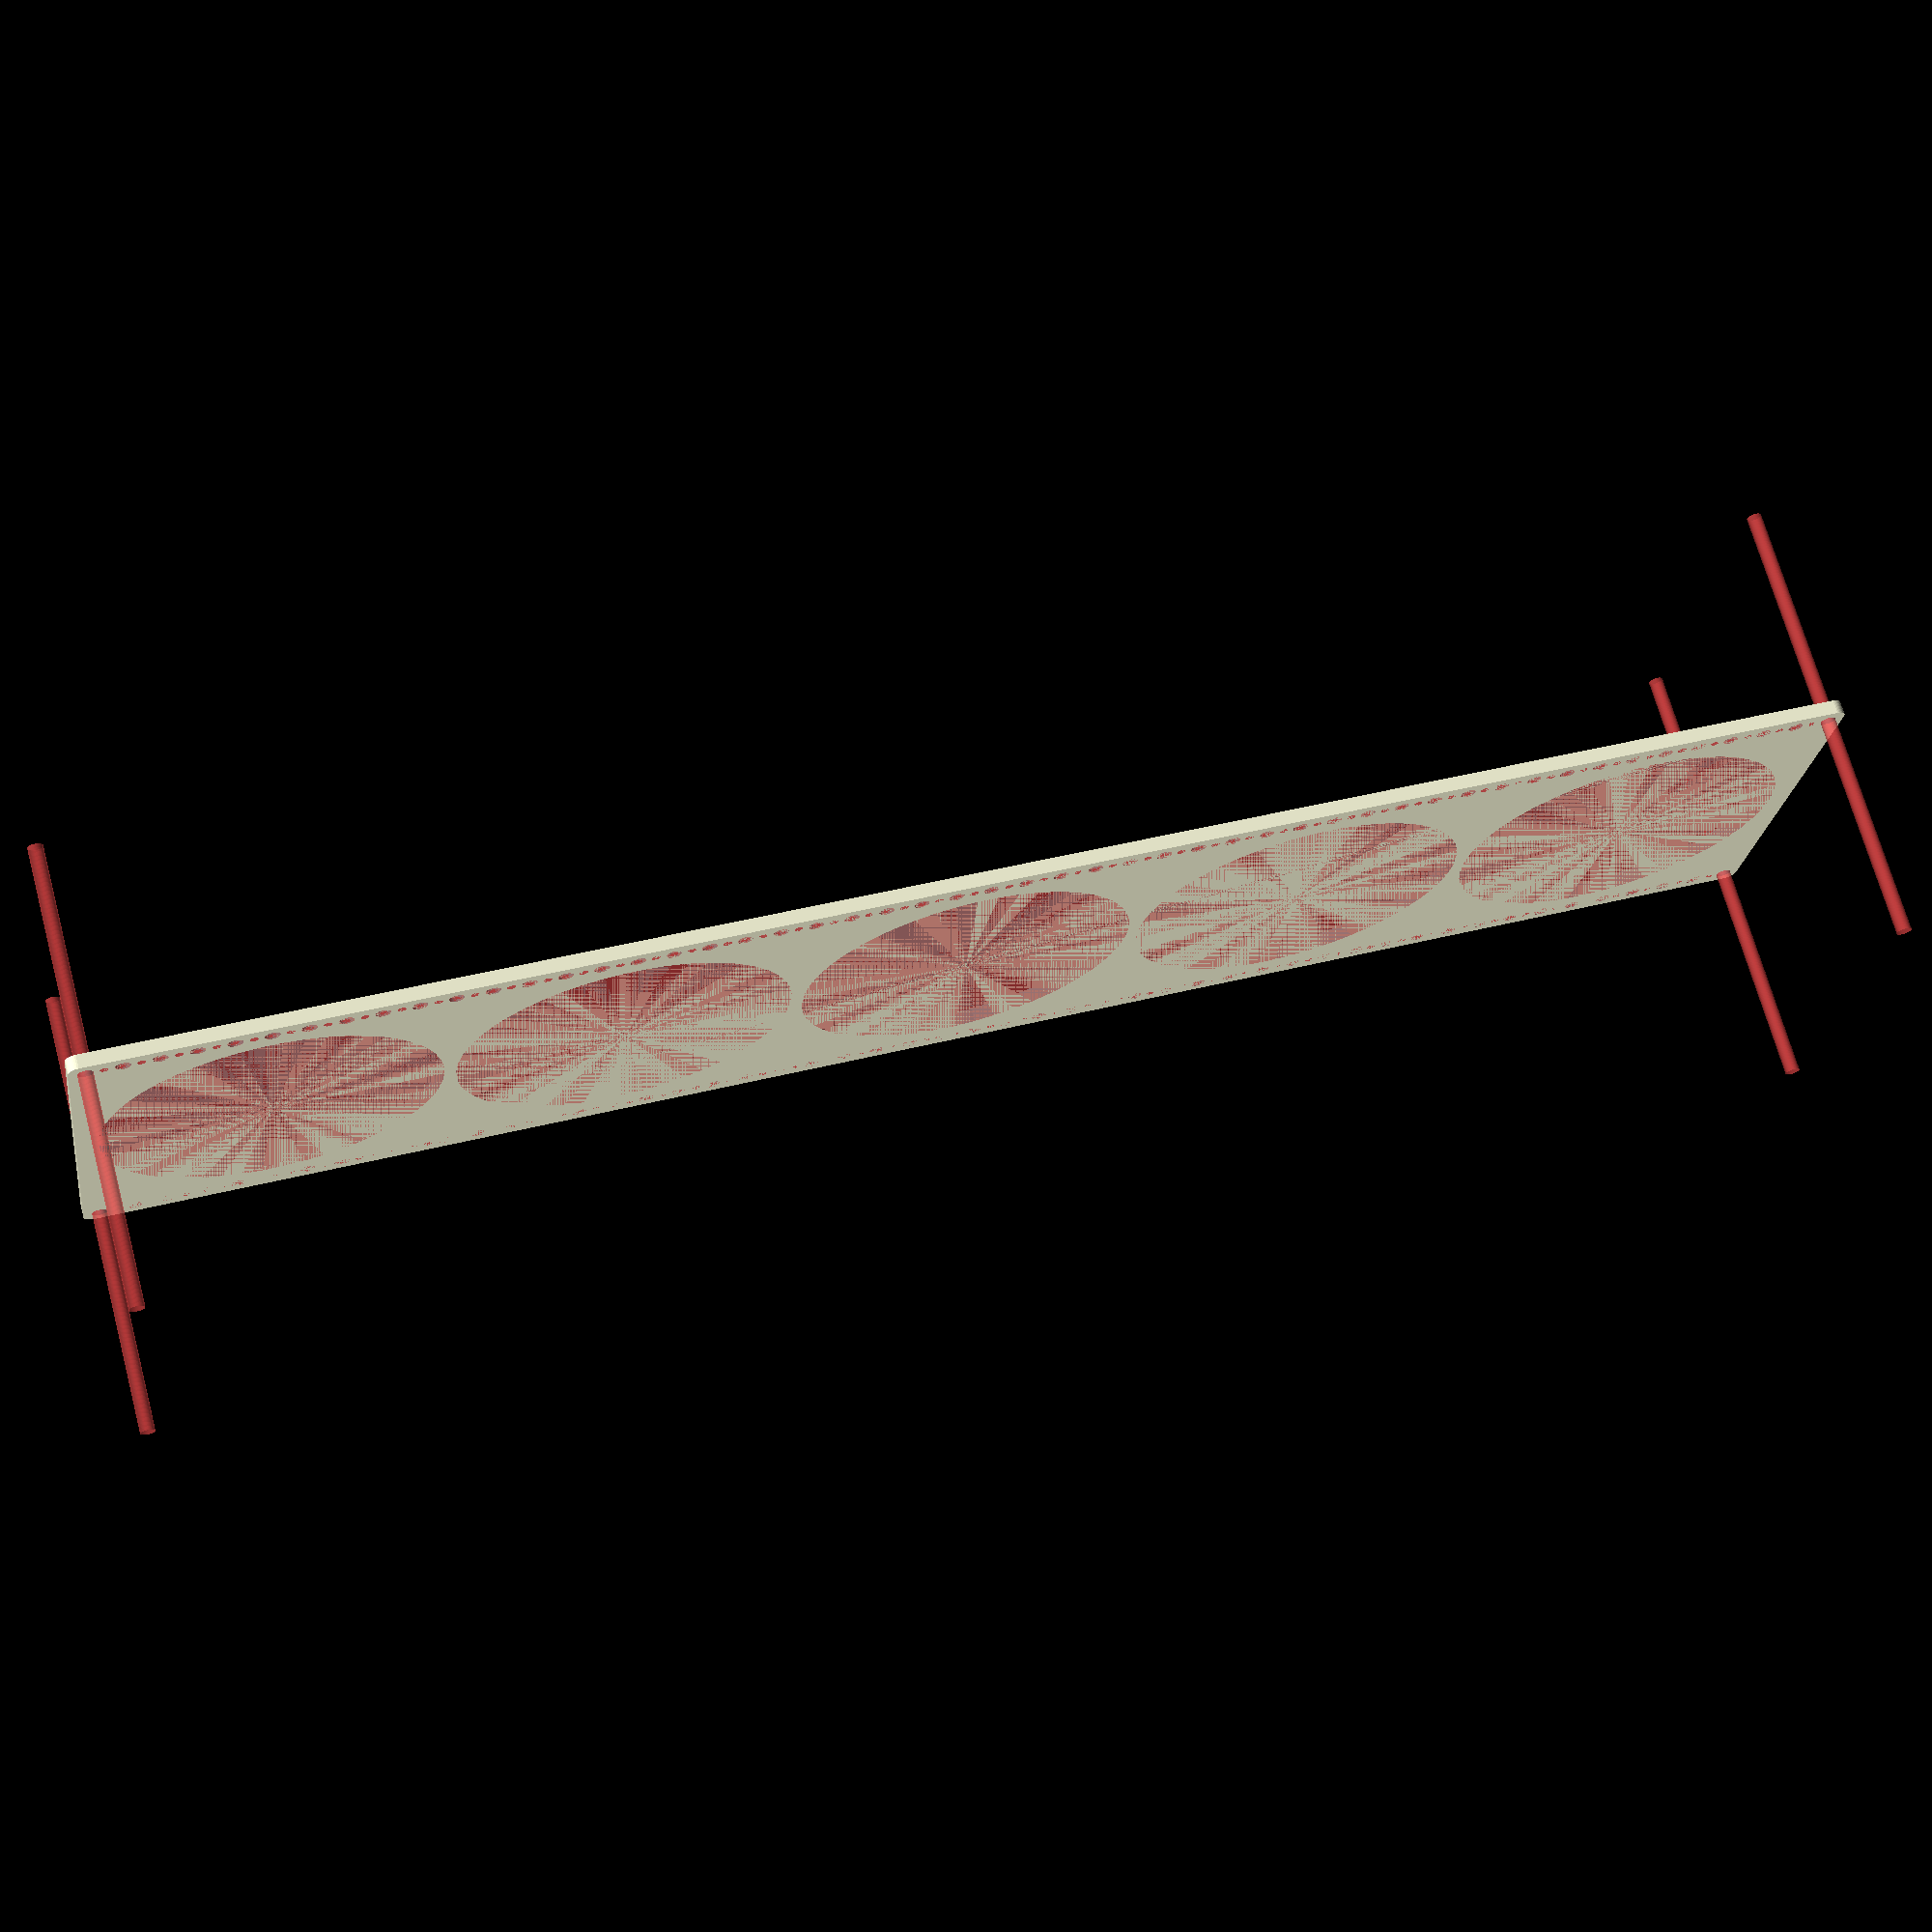
<openscad>
$fn = 50;


difference() {
	union() {
		hull() {
			translate(v = [-377.0000000000, 84.5000000000, 0]) {
				cylinder(h = 6, r = 5);
			}
			translate(v = [377.0000000000, 84.5000000000, 0]) {
				cylinder(h = 6, r = 5);
			}
			translate(v = [-377.0000000000, -84.5000000000, 0]) {
				cylinder(h = 6, r = 5);
			}
			translate(v = [377.0000000000, -84.5000000000, 0]) {
				cylinder(h = 6, r = 5);
			}
		}
	}
	union() {
		#translate(v = [-375.0000000000, 82.5000000000, 0]) {
			cylinder(h = 6, r = 3.2500000000);
		}
		#translate(v = [-360.0000000000, 82.5000000000, 0]) {
			cylinder(h = 6, r = 3.2500000000);
		}
		#translate(v = [-345.0000000000, 82.5000000000, 0]) {
			cylinder(h = 6, r = 3.2500000000);
		}
		#translate(v = [-330.0000000000, 82.5000000000, 0]) {
			cylinder(h = 6, r = 3.2500000000);
		}
		#translate(v = [-315.0000000000, 82.5000000000, 0]) {
			cylinder(h = 6, r = 3.2500000000);
		}
		#translate(v = [-300.0000000000, 82.5000000000, 0]) {
			cylinder(h = 6, r = 3.2500000000);
		}
		#translate(v = [-285.0000000000, 82.5000000000, 0]) {
			cylinder(h = 6, r = 3.2500000000);
		}
		#translate(v = [-270.0000000000, 82.5000000000, 0]) {
			cylinder(h = 6, r = 3.2500000000);
		}
		#translate(v = [-255.0000000000, 82.5000000000, 0]) {
			cylinder(h = 6, r = 3.2500000000);
		}
		#translate(v = [-240.0000000000, 82.5000000000, 0]) {
			cylinder(h = 6, r = 3.2500000000);
		}
		#translate(v = [-225.0000000000, 82.5000000000, 0]) {
			cylinder(h = 6, r = 3.2500000000);
		}
		#translate(v = [-210.0000000000, 82.5000000000, 0]) {
			cylinder(h = 6, r = 3.2500000000);
		}
		#translate(v = [-195.0000000000, 82.5000000000, 0]) {
			cylinder(h = 6, r = 3.2500000000);
		}
		#translate(v = [-180.0000000000, 82.5000000000, 0]) {
			cylinder(h = 6, r = 3.2500000000);
		}
		#translate(v = [-165.0000000000, 82.5000000000, 0]) {
			cylinder(h = 6, r = 3.2500000000);
		}
		#translate(v = [-150.0000000000, 82.5000000000, 0]) {
			cylinder(h = 6, r = 3.2500000000);
		}
		#translate(v = [-135.0000000000, 82.5000000000, 0]) {
			cylinder(h = 6, r = 3.2500000000);
		}
		#translate(v = [-120.0000000000, 82.5000000000, 0]) {
			cylinder(h = 6, r = 3.2500000000);
		}
		#translate(v = [-105.0000000000, 82.5000000000, 0]) {
			cylinder(h = 6, r = 3.2500000000);
		}
		#translate(v = [-90.0000000000, 82.5000000000, 0]) {
			cylinder(h = 6, r = 3.2500000000);
		}
		#translate(v = [-75.0000000000, 82.5000000000, 0]) {
			cylinder(h = 6, r = 3.2500000000);
		}
		#translate(v = [-60.0000000000, 82.5000000000, 0]) {
			cylinder(h = 6, r = 3.2500000000);
		}
		#translate(v = [-45.0000000000, 82.5000000000, 0]) {
			cylinder(h = 6, r = 3.2500000000);
		}
		#translate(v = [-30.0000000000, 82.5000000000, 0]) {
			cylinder(h = 6, r = 3.2500000000);
		}
		#translate(v = [-15.0000000000, 82.5000000000, 0]) {
			cylinder(h = 6, r = 3.2500000000);
		}
		#translate(v = [0.0000000000, 82.5000000000, 0]) {
			cylinder(h = 6, r = 3.2500000000);
		}
		#translate(v = [15.0000000000, 82.5000000000, 0]) {
			cylinder(h = 6, r = 3.2500000000);
		}
		#translate(v = [30.0000000000, 82.5000000000, 0]) {
			cylinder(h = 6, r = 3.2500000000);
		}
		#translate(v = [45.0000000000, 82.5000000000, 0]) {
			cylinder(h = 6, r = 3.2500000000);
		}
		#translate(v = [60.0000000000, 82.5000000000, 0]) {
			cylinder(h = 6, r = 3.2500000000);
		}
		#translate(v = [75.0000000000, 82.5000000000, 0]) {
			cylinder(h = 6, r = 3.2500000000);
		}
		#translate(v = [90.0000000000, 82.5000000000, 0]) {
			cylinder(h = 6, r = 3.2500000000);
		}
		#translate(v = [105.0000000000, 82.5000000000, 0]) {
			cylinder(h = 6, r = 3.2500000000);
		}
		#translate(v = [120.0000000000, 82.5000000000, 0]) {
			cylinder(h = 6, r = 3.2500000000);
		}
		#translate(v = [135.0000000000, 82.5000000000, 0]) {
			cylinder(h = 6, r = 3.2500000000);
		}
		#translate(v = [150.0000000000, 82.5000000000, 0]) {
			cylinder(h = 6, r = 3.2500000000);
		}
		#translate(v = [165.0000000000, 82.5000000000, 0]) {
			cylinder(h = 6, r = 3.2500000000);
		}
		#translate(v = [180.0000000000, 82.5000000000, 0]) {
			cylinder(h = 6, r = 3.2500000000);
		}
		#translate(v = [195.0000000000, 82.5000000000, 0]) {
			cylinder(h = 6, r = 3.2500000000);
		}
		#translate(v = [210.0000000000, 82.5000000000, 0]) {
			cylinder(h = 6, r = 3.2500000000);
		}
		#translate(v = [225.0000000000, 82.5000000000, 0]) {
			cylinder(h = 6, r = 3.2500000000);
		}
		#translate(v = [240.0000000000, 82.5000000000, 0]) {
			cylinder(h = 6, r = 3.2500000000);
		}
		#translate(v = [255.0000000000, 82.5000000000, 0]) {
			cylinder(h = 6, r = 3.2500000000);
		}
		#translate(v = [270.0000000000, 82.5000000000, 0]) {
			cylinder(h = 6, r = 3.2500000000);
		}
		#translate(v = [285.0000000000, 82.5000000000, 0]) {
			cylinder(h = 6, r = 3.2500000000);
		}
		#translate(v = [300.0000000000, 82.5000000000, 0]) {
			cylinder(h = 6, r = 3.2500000000);
		}
		#translate(v = [315.0000000000, 82.5000000000, 0]) {
			cylinder(h = 6, r = 3.2500000000);
		}
		#translate(v = [330.0000000000, 82.5000000000, 0]) {
			cylinder(h = 6, r = 3.2500000000);
		}
		#translate(v = [345.0000000000, 82.5000000000, 0]) {
			cylinder(h = 6, r = 3.2500000000);
		}
		#translate(v = [360.0000000000, 82.5000000000, 0]) {
			cylinder(h = 6, r = 3.2500000000);
		}
		#translate(v = [375.0000000000, 82.5000000000, 0]) {
			cylinder(h = 6, r = 3.2500000000);
		}
		#translate(v = [-375.0000000000, -82.5000000000, 0]) {
			cylinder(h = 6, r = 3.2500000000);
		}
		#translate(v = [-360.0000000000, -82.5000000000, 0]) {
			cylinder(h = 6, r = 3.2500000000);
		}
		#translate(v = [-345.0000000000, -82.5000000000, 0]) {
			cylinder(h = 6, r = 3.2500000000);
		}
		#translate(v = [-330.0000000000, -82.5000000000, 0]) {
			cylinder(h = 6, r = 3.2500000000);
		}
		#translate(v = [-315.0000000000, -82.5000000000, 0]) {
			cylinder(h = 6, r = 3.2500000000);
		}
		#translate(v = [-300.0000000000, -82.5000000000, 0]) {
			cylinder(h = 6, r = 3.2500000000);
		}
		#translate(v = [-285.0000000000, -82.5000000000, 0]) {
			cylinder(h = 6, r = 3.2500000000);
		}
		#translate(v = [-270.0000000000, -82.5000000000, 0]) {
			cylinder(h = 6, r = 3.2500000000);
		}
		#translate(v = [-255.0000000000, -82.5000000000, 0]) {
			cylinder(h = 6, r = 3.2500000000);
		}
		#translate(v = [-240.0000000000, -82.5000000000, 0]) {
			cylinder(h = 6, r = 3.2500000000);
		}
		#translate(v = [-225.0000000000, -82.5000000000, 0]) {
			cylinder(h = 6, r = 3.2500000000);
		}
		#translate(v = [-210.0000000000, -82.5000000000, 0]) {
			cylinder(h = 6, r = 3.2500000000);
		}
		#translate(v = [-195.0000000000, -82.5000000000, 0]) {
			cylinder(h = 6, r = 3.2500000000);
		}
		#translate(v = [-180.0000000000, -82.5000000000, 0]) {
			cylinder(h = 6, r = 3.2500000000);
		}
		#translate(v = [-165.0000000000, -82.5000000000, 0]) {
			cylinder(h = 6, r = 3.2500000000);
		}
		#translate(v = [-150.0000000000, -82.5000000000, 0]) {
			cylinder(h = 6, r = 3.2500000000);
		}
		#translate(v = [-135.0000000000, -82.5000000000, 0]) {
			cylinder(h = 6, r = 3.2500000000);
		}
		#translate(v = [-120.0000000000, -82.5000000000, 0]) {
			cylinder(h = 6, r = 3.2500000000);
		}
		#translate(v = [-105.0000000000, -82.5000000000, 0]) {
			cylinder(h = 6, r = 3.2500000000);
		}
		#translate(v = [-90.0000000000, -82.5000000000, 0]) {
			cylinder(h = 6, r = 3.2500000000);
		}
		#translate(v = [-75.0000000000, -82.5000000000, 0]) {
			cylinder(h = 6, r = 3.2500000000);
		}
		#translate(v = [-60.0000000000, -82.5000000000, 0]) {
			cylinder(h = 6, r = 3.2500000000);
		}
		#translate(v = [-45.0000000000, -82.5000000000, 0]) {
			cylinder(h = 6, r = 3.2500000000);
		}
		#translate(v = [-30.0000000000, -82.5000000000, 0]) {
			cylinder(h = 6, r = 3.2500000000);
		}
		#translate(v = [-15.0000000000, -82.5000000000, 0]) {
			cylinder(h = 6, r = 3.2500000000);
		}
		#translate(v = [0.0000000000, -82.5000000000, 0]) {
			cylinder(h = 6, r = 3.2500000000);
		}
		#translate(v = [15.0000000000, -82.5000000000, 0]) {
			cylinder(h = 6, r = 3.2500000000);
		}
		#translate(v = [30.0000000000, -82.5000000000, 0]) {
			cylinder(h = 6, r = 3.2500000000);
		}
		#translate(v = [45.0000000000, -82.5000000000, 0]) {
			cylinder(h = 6, r = 3.2500000000);
		}
		#translate(v = [60.0000000000, -82.5000000000, 0]) {
			cylinder(h = 6, r = 3.2500000000);
		}
		#translate(v = [75.0000000000, -82.5000000000, 0]) {
			cylinder(h = 6, r = 3.2500000000);
		}
		#translate(v = [90.0000000000, -82.5000000000, 0]) {
			cylinder(h = 6, r = 3.2500000000);
		}
		#translate(v = [105.0000000000, -82.5000000000, 0]) {
			cylinder(h = 6, r = 3.2500000000);
		}
		#translate(v = [120.0000000000, -82.5000000000, 0]) {
			cylinder(h = 6, r = 3.2500000000);
		}
		#translate(v = [135.0000000000, -82.5000000000, 0]) {
			cylinder(h = 6, r = 3.2500000000);
		}
		#translate(v = [150.0000000000, -82.5000000000, 0]) {
			cylinder(h = 6, r = 3.2500000000);
		}
		#translate(v = [165.0000000000, -82.5000000000, 0]) {
			cylinder(h = 6, r = 3.2500000000);
		}
		#translate(v = [180.0000000000, -82.5000000000, 0]) {
			cylinder(h = 6, r = 3.2500000000);
		}
		#translate(v = [195.0000000000, -82.5000000000, 0]) {
			cylinder(h = 6, r = 3.2500000000);
		}
		#translate(v = [210.0000000000, -82.5000000000, 0]) {
			cylinder(h = 6, r = 3.2500000000);
		}
		#translate(v = [225.0000000000, -82.5000000000, 0]) {
			cylinder(h = 6, r = 3.2500000000);
		}
		#translate(v = [240.0000000000, -82.5000000000, 0]) {
			cylinder(h = 6, r = 3.2500000000);
		}
		#translate(v = [255.0000000000, -82.5000000000, 0]) {
			cylinder(h = 6, r = 3.2500000000);
		}
		#translate(v = [270.0000000000, -82.5000000000, 0]) {
			cylinder(h = 6, r = 3.2500000000);
		}
		#translate(v = [285.0000000000, -82.5000000000, 0]) {
			cylinder(h = 6, r = 3.2500000000);
		}
		#translate(v = [300.0000000000, -82.5000000000, 0]) {
			cylinder(h = 6, r = 3.2500000000);
		}
		#translate(v = [315.0000000000, -82.5000000000, 0]) {
			cylinder(h = 6, r = 3.2500000000);
		}
		#translate(v = [330.0000000000, -82.5000000000, 0]) {
			cylinder(h = 6, r = 3.2500000000);
		}
		#translate(v = [345.0000000000, -82.5000000000, 0]) {
			cylinder(h = 6, r = 3.2500000000);
		}
		#translate(v = [360.0000000000, -82.5000000000, 0]) {
			cylinder(h = 6, r = 3.2500000000);
		}
		#translate(v = [375.0000000000, -82.5000000000, 0]) {
			cylinder(h = 6, r = 3.2500000000);
		}
		#translate(v = [-375.0000000000, -82.5000000000, -100.0000000000]) {
			cylinder(h = 200, r = 3.2500000000);
		}
		#translate(v = [-375.0000000000, 82.5000000000, -100.0000000000]) {
			cylinder(h = 200, r = 3.2500000000);
		}
		#translate(v = [375.0000000000, -82.5000000000, -100.0000000000]) {
			cylinder(h = 200, r = 3.2500000000);
		}
		#translate(v = [375.0000000000, 82.5000000000, -100.0000000000]) {
			cylinder(h = 200, r = 3.2500000000);
		}
		#translate(v = [-375.0000000000, 82.5000000000, 0]) {
			cylinder(h = 6, r = 1.8000000000);
		}
		#translate(v = [-367.5000000000, 82.5000000000, 0]) {
			cylinder(h = 6, r = 1.8000000000);
		}
		#translate(v = [-360.0000000000, 82.5000000000, 0]) {
			cylinder(h = 6, r = 1.8000000000);
		}
		#translate(v = [-352.5000000000, 82.5000000000, 0]) {
			cylinder(h = 6, r = 1.8000000000);
		}
		#translate(v = [-345.0000000000, 82.5000000000, 0]) {
			cylinder(h = 6, r = 1.8000000000);
		}
		#translate(v = [-337.5000000000, 82.5000000000, 0]) {
			cylinder(h = 6, r = 1.8000000000);
		}
		#translate(v = [-330.0000000000, 82.5000000000, 0]) {
			cylinder(h = 6, r = 1.8000000000);
		}
		#translate(v = [-322.5000000000, 82.5000000000, 0]) {
			cylinder(h = 6, r = 1.8000000000);
		}
		#translate(v = [-315.0000000000, 82.5000000000, 0]) {
			cylinder(h = 6, r = 1.8000000000);
		}
		#translate(v = [-307.5000000000, 82.5000000000, 0]) {
			cylinder(h = 6, r = 1.8000000000);
		}
		#translate(v = [-300.0000000000, 82.5000000000, 0]) {
			cylinder(h = 6, r = 1.8000000000);
		}
		#translate(v = [-292.5000000000, 82.5000000000, 0]) {
			cylinder(h = 6, r = 1.8000000000);
		}
		#translate(v = [-285.0000000000, 82.5000000000, 0]) {
			cylinder(h = 6, r = 1.8000000000);
		}
		#translate(v = [-277.5000000000, 82.5000000000, 0]) {
			cylinder(h = 6, r = 1.8000000000);
		}
		#translate(v = [-270.0000000000, 82.5000000000, 0]) {
			cylinder(h = 6, r = 1.8000000000);
		}
		#translate(v = [-262.5000000000, 82.5000000000, 0]) {
			cylinder(h = 6, r = 1.8000000000);
		}
		#translate(v = [-255.0000000000, 82.5000000000, 0]) {
			cylinder(h = 6, r = 1.8000000000);
		}
		#translate(v = [-247.5000000000, 82.5000000000, 0]) {
			cylinder(h = 6, r = 1.8000000000);
		}
		#translate(v = [-240.0000000000, 82.5000000000, 0]) {
			cylinder(h = 6, r = 1.8000000000);
		}
		#translate(v = [-232.5000000000, 82.5000000000, 0]) {
			cylinder(h = 6, r = 1.8000000000);
		}
		#translate(v = [-225.0000000000, 82.5000000000, 0]) {
			cylinder(h = 6, r = 1.8000000000);
		}
		#translate(v = [-217.5000000000, 82.5000000000, 0]) {
			cylinder(h = 6, r = 1.8000000000);
		}
		#translate(v = [-210.0000000000, 82.5000000000, 0]) {
			cylinder(h = 6, r = 1.8000000000);
		}
		#translate(v = [-202.5000000000, 82.5000000000, 0]) {
			cylinder(h = 6, r = 1.8000000000);
		}
		#translate(v = [-195.0000000000, 82.5000000000, 0]) {
			cylinder(h = 6, r = 1.8000000000);
		}
		#translate(v = [-187.5000000000, 82.5000000000, 0]) {
			cylinder(h = 6, r = 1.8000000000);
		}
		#translate(v = [-180.0000000000, 82.5000000000, 0]) {
			cylinder(h = 6, r = 1.8000000000);
		}
		#translate(v = [-172.5000000000, 82.5000000000, 0]) {
			cylinder(h = 6, r = 1.8000000000);
		}
		#translate(v = [-165.0000000000, 82.5000000000, 0]) {
			cylinder(h = 6, r = 1.8000000000);
		}
		#translate(v = [-157.5000000000, 82.5000000000, 0]) {
			cylinder(h = 6, r = 1.8000000000);
		}
		#translate(v = [-150.0000000000, 82.5000000000, 0]) {
			cylinder(h = 6, r = 1.8000000000);
		}
		#translate(v = [-142.5000000000, 82.5000000000, 0]) {
			cylinder(h = 6, r = 1.8000000000);
		}
		#translate(v = [-135.0000000000, 82.5000000000, 0]) {
			cylinder(h = 6, r = 1.8000000000);
		}
		#translate(v = [-127.5000000000, 82.5000000000, 0]) {
			cylinder(h = 6, r = 1.8000000000);
		}
		#translate(v = [-120.0000000000, 82.5000000000, 0]) {
			cylinder(h = 6, r = 1.8000000000);
		}
		#translate(v = [-112.5000000000, 82.5000000000, 0]) {
			cylinder(h = 6, r = 1.8000000000);
		}
		#translate(v = [-105.0000000000, 82.5000000000, 0]) {
			cylinder(h = 6, r = 1.8000000000);
		}
		#translate(v = [-97.5000000000, 82.5000000000, 0]) {
			cylinder(h = 6, r = 1.8000000000);
		}
		#translate(v = [-90.0000000000, 82.5000000000, 0]) {
			cylinder(h = 6, r = 1.8000000000);
		}
		#translate(v = [-82.5000000000, 82.5000000000, 0]) {
			cylinder(h = 6, r = 1.8000000000);
		}
		#translate(v = [-75.0000000000, 82.5000000000, 0]) {
			cylinder(h = 6, r = 1.8000000000);
		}
		#translate(v = [-67.5000000000, 82.5000000000, 0]) {
			cylinder(h = 6, r = 1.8000000000);
		}
		#translate(v = [-60.0000000000, 82.5000000000, 0]) {
			cylinder(h = 6, r = 1.8000000000);
		}
		#translate(v = [-52.5000000000, 82.5000000000, 0]) {
			cylinder(h = 6, r = 1.8000000000);
		}
		#translate(v = [-45.0000000000, 82.5000000000, 0]) {
			cylinder(h = 6, r = 1.8000000000);
		}
		#translate(v = [-37.5000000000, 82.5000000000, 0]) {
			cylinder(h = 6, r = 1.8000000000);
		}
		#translate(v = [-30.0000000000, 82.5000000000, 0]) {
			cylinder(h = 6, r = 1.8000000000);
		}
		#translate(v = [-22.5000000000, 82.5000000000, 0]) {
			cylinder(h = 6, r = 1.8000000000);
		}
		#translate(v = [-15.0000000000, 82.5000000000, 0]) {
			cylinder(h = 6, r = 1.8000000000);
		}
		#translate(v = [-7.5000000000, 82.5000000000, 0]) {
			cylinder(h = 6, r = 1.8000000000);
		}
		#translate(v = [0.0000000000, 82.5000000000, 0]) {
			cylinder(h = 6, r = 1.8000000000);
		}
		#translate(v = [7.5000000000, 82.5000000000, 0]) {
			cylinder(h = 6, r = 1.8000000000);
		}
		#translate(v = [15.0000000000, 82.5000000000, 0]) {
			cylinder(h = 6, r = 1.8000000000);
		}
		#translate(v = [22.5000000000, 82.5000000000, 0]) {
			cylinder(h = 6, r = 1.8000000000);
		}
		#translate(v = [30.0000000000, 82.5000000000, 0]) {
			cylinder(h = 6, r = 1.8000000000);
		}
		#translate(v = [37.5000000000, 82.5000000000, 0]) {
			cylinder(h = 6, r = 1.8000000000);
		}
		#translate(v = [45.0000000000, 82.5000000000, 0]) {
			cylinder(h = 6, r = 1.8000000000);
		}
		#translate(v = [52.5000000000, 82.5000000000, 0]) {
			cylinder(h = 6, r = 1.8000000000);
		}
		#translate(v = [60.0000000000, 82.5000000000, 0]) {
			cylinder(h = 6, r = 1.8000000000);
		}
		#translate(v = [67.5000000000, 82.5000000000, 0]) {
			cylinder(h = 6, r = 1.8000000000);
		}
		#translate(v = [75.0000000000, 82.5000000000, 0]) {
			cylinder(h = 6, r = 1.8000000000);
		}
		#translate(v = [82.5000000000, 82.5000000000, 0]) {
			cylinder(h = 6, r = 1.8000000000);
		}
		#translate(v = [90.0000000000, 82.5000000000, 0]) {
			cylinder(h = 6, r = 1.8000000000);
		}
		#translate(v = [97.5000000000, 82.5000000000, 0]) {
			cylinder(h = 6, r = 1.8000000000);
		}
		#translate(v = [105.0000000000, 82.5000000000, 0]) {
			cylinder(h = 6, r = 1.8000000000);
		}
		#translate(v = [112.5000000000, 82.5000000000, 0]) {
			cylinder(h = 6, r = 1.8000000000);
		}
		#translate(v = [120.0000000000, 82.5000000000, 0]) {
			cylinder(h = 6, r = 1.8000000000);
		}
		#translate(v = [127.5000000000, 82.5000000000, 0]) {
			cylinder(h = 6, r = 1.8000000000);
		}
		#translate(v = [135.0000000000, 82.5000000000, 0]) {
			cylinder(h = 6, r = 1.8000000000);
		}
		#translate(v = [142.5000000000, 82.5000000000, 0]) {
			cylinder(h = 6, r = 1.8000000000);
		}
		#translate(v = [150.0000000000, 82.5000000000, 0]) {
			cylinder(h = 6, r = 1.8000000000);
		}
		#translate(v = [157.5000000000, 82.5000000000, 0]) {
			cylinder(h = 6, r = 1.8000000000);
		}
		#translate(v = [165.0000000000, 82.5000000000, 0]) {
			cylinder(h = 6, r = 1.8000000000);
		}
		#translate(v = [172.5000000000, 82.5000000000, 0]) {
			cylinder(h = 6, r = 1.8000000000);
		}
		#translate(v = [180.0000000000, 82.5000000000, 0]) {
			cylinder(h = 6, r = 1.8000000000);
		}
		#translate(v = [187.5000000000, 82.5000000000, 0]) {
			cylinder(h = 6, r = 1.8000000000);
		}
		#translate(v = [195.0000000000, 82.5000000000, 0]) {
			cylinder(h = 6, r = 1.8000000000);
		}
		#translate(v = [202.5000000000, 82.5000000000, 0]) {
			cylinder(h = 6, r = 1.8000000000);
		}
		#translate(v = [210.0000000000, 82.5000000000, 0]) {
			cylinder(h = 6, r = 1.8000000000);
		}
		#translate(v = [217.5000000000, 82.5000000000, 0]) {
			cylinder(h = 6, r = 1.8000000000);
		}
		#translate(v = [225.0000000000, 82.5000000000, 0]) {
			cylinder(h = 6, r = 1.8000000000);
		}
		#translate(v = [232.5000000000, 82.5000000000, 0]) {
			cylinder(h = 6, r = 1.8000000000);
		}
		#translate(v = [240.0000000000, 82.5000000000, 0]) {
			cylinder(h = 6, r = 1.8000000000);
		}
		#translate(v = [247.5000000000, 82.5000000000, 0]) {
			cylinder(h = 6, r = 1.8000000000);
		}
		#translate(v = [255.0000000000, 82.5000000000, 0]) {
			cylinder(h = 6, r = 1.8000000000);
		}
		#translate(v = [262.5000000000, 82.5000000000, 0]) {
			cylinder(h = 6, r = 1.8000000000);
		}
		#translate(v = [270.0000000000, 82.5000000000, 0]) {
			cylinder(h = 6, r = 1.8000000000);
		}
		#translate(v = [277.5000000000, 82.5000000000, 0]) {
			cylinder(h = 6, r = 1.8000000000);
		}
		#translate(v = [285.0000000000, 82.5000000000, 0]) {
			cylinder(h = 6, r = 1.8000000000);
		}
		#translate(v = [292.5000000000, 82.5000000000, 0]) {
			cylinder(h = 6, r = 1.8000000000);
		}
		#translate(v = [300.0000000000, 82.5000000000, 0]) {
			cylinder(h = 6, r = 1.8000000000);
		}
		#translate(v = [307.5000000000, 82.5000000000, 0]) {
			cylinder(h = 6, r = 1.8000000000);
		}
		#translate(v = [315.0000000000, 82.5000000000, 0]) {
			cylinder(h = 6, r = 1.8000000000);
		}
		#translate(v = [322.5000000000, 82.5000000000, 0]) {
			cylinder(h = 6, r = 1.8000000000);
		}
		#translate(v = [330.0000000000, 82.5000000000, 0]) {
			cylinder(h = 6, r = 1.8000000000);
		}
		#translate(v = [337.5000000000, 82.5000000000, 0]) {
			cylinder(h = 6, r = 1.8000000000);
		}
		#translate(v = [345.0000000000, 82.5000000000, 0]) {
			cylinder(h = 6, r = 1.8000000000);
		}
		#translate(v = [352.5000000000, 82.5000000000, 0]) {
			cylinder(h = 6, r = 1.8000000000);
		}
		#translate(v = [360.0000000000, 82.5000000000, 0]) {
			cylinder(h = 6, r = 1.8000000000);
		}
		#translate(v = [367.5000000000, 82.5000000000, 0]) {
			cylinder(h = 6, r = 1.8000000000);
		}
		#translate(v = [375.0000000000, 82.5000000000, 0]) {
			cylinder(h = 6, r = 1.8000000000);
		}
		#translate(v = [-375.0000000000, -82.5000000000, 0]) {
			cylinder(h = 6, r = 1.8000000000);
		}
		#translate(v = [-367.5000000000, -82.5000000000, 0]) {
			cylinder(h = 6, r = 1.8000000000);
		}
		#translate(v = [-360.0000000000, -82.5000000000, 0]) {
			cylinder(h = 6, r = 1.8000000000);
		}
		#translate(v = [-352.5000000000, -82.5000000000, 0]) {
			cylinder(h = 6, r = 1.8000000000);
		}
		#translate(v = [-345.0000000000, -82.5000000000, 0]) {
			cylinder(h = 6, r = 1.8000000000);
		}
		#translate(v = [-337.5000000000, -82.5000000000, 0]) {
			cylinder(h = 6, r = 1.8000000000);
		}
		#translate(v = [-330.0000000000, -82.5000000000, 0]) {
			cylinder(h = 6, r = 1.8000000000);
		}
		#translate(v = [-322.5000000000, -82.5000000000, 0]) {
			cylinder(h = 6, r = 1.8000000000);
		}
		#translate(v = [-315.0000000000, -82.5000000000, 0]) {
			cylinder(h = 6, r = 1.8000000000);
		}
		#translate(v = [-307.5000000000, -82.5000000000, 0]) {
			cylinder(h = 6, r = 1.8000000000);
		}
		#translate(v = [-300.0000000000, -82.5000000000, 0]) {
			cylinder(h = 6, r = 1.8000000000);
		}
		#translate(v = [-292.5000000000, -82.5000000000, 0]) {
			cylinder(h = 6, r = 1.8000000000);
		}
		#translate(v = [-285.0000000000, -82.5000000000, 0]) {
			cylinder(h = 6, r = 1.8000000000);
		}
		#translate(v = [-277.5000000000, -82.5000000000, 0]) {
			cylinder(h = 6, r = 1.8000000000);
		}
		#translate(v = [-270.0000000000, -82.5000000000, 0]) {
			cylinder(h = 6, r = 1.8000000000);
		}
		#translate(v = [-262.5000000000, -82.5000000000, 0]) {
			cylinder(h = 6, r = 1.8000000000);
		}
		#translate(v = [-255.0000000000, -82.5000000000, 0]) {
			cylinder(h = 6, r = 1.8000000000);
		}
		#translate(v = [-247.5000000000, -82.5000000000, 0]) {
			cylinder(h = 6, r = 1.8000000000);
		}
		#translate(v = [-240.0000000000, -82.5000000000, 0]) {
			cylinder(h = 6, r = 1.8000000000);
		}
		#translate(v = [-232.5000000000, -82.5000000000, 0]) {
			cylinder(h = 6, r = 1.8000000000);
		}
		#translate(v = [-225.0000000000, -82.5000000000, 0]) {
			cylinder(h = 6, r = 1.8000000000);
		}
		#translate(v = [-217.5000000000, -82.5000000000, 0]) {
			cylinder(h = 6, r = 1.8000000000);
		}
		#translate(v = [-210.0000000000, -82.5000000000, 0]) {
			cylinder(h = 6, r = 1.8000000000);
		}
		#translate(v = [-202.5000000000, -82.5000000000, 0]) {
			cylinder(h = 6, r = 1.8000000000);
		}
		#translate(v = [-195.0000000000, -82.5000000000, 0]) {
			cylinder(h = 6, r = 1.8000000000);
		}
		#translate(v = [-187.5000000000, -82.5000000000, 0]) {
			cylinder(h = 6, r = 1.8000000000);
		}
		#translate(v = [-180.0000000000, -82.5000000000, 0]) {
			cylinder(h = 6, r = 1.8000000000);
		}
		#translate(v = [-172.5000000000, -82.5000000000, 0]) {
			cylinder(h = 6, r = 1.8000000000);
		}
		#translate(v = [-165.0000000000, -82.5000000000, 0]) {
			cylinder(h = 6, r = 1.8000000000);
		}
		#translate(v = [-157.5000000000, -82.5000000000, 0]) {
			cylinder(h = 6, r = 1.8000000000);
		}
		#translate(v = [-150.0000000000, -82.5000000000, 0]) {
			cylinder(h = 6, r = 1.8000000000);
		}
		#translate(v = [-142.5000000000, -82.5000000000, 0]) {
			cylinder(h = 6, r = 1.8000000000);
		}
		#translate(v = [-135.0000000000, -82.5000000000, 0]) {
			cylinder(h = 6, r = 1.8000000000);
		}
		#translate(v = [-127.5000000000, -82.5000000000, 0]) {
			cylinder(h = 6, r = 1.8000000000);
		}
		#translate(v = [-120.0000000000, -82.5000000000, 0]) {
			cylinder(h = 6, r = 1.8000000000);
		}
		#translate(v = [-112.5000000000, -82.5000000000, 0]) {
			cylinder(h = 6, r = 1.8000000000);
		}
		#translate(v = [-105.0000000000, -82.5000000000, 0]) {
			cylinder(h = 6, r = 1.8000000000);
		}
		#translate(v = [-97.5000000000, -82.5000000000, 0]) {
			cylinder(h = 6, r = 1.8000000000);
		}
		#translate(v = [-90.0000000000, -82.5000000000, 0]) {
			cylinder(h = 6, r = 1.8000000000);
		}
		#translate(v = [-82.5000000000, -82.5000000000, 0]) {
			cylinder(h = 6, r = 1.8000000000);
		}
		#translate(v = [-75.0000000000, -82.5000000000, 0]) {
			cylinder(h = 6, r = 1.8000000000);
		}
		#translate(v = [-67.5000000000, -82.5000000000, 0]) {
			cylinder(h = 6, r = 1.8000000000);
		}
		#translate(v = [-60.0000000000, -82.5000000000, 0]) {
			cylinder(h = 6, r = 1.8000000000);
		}
		#translate(v = [-52.5000000000, -82.5000000000, 0]) {
			cylinder(h = 6, r = 1.8000000000);
		}
		#translate(v = [-45.0000000000, -82.5000000000, 0]) {
			cylinder(h = 6, r = 1.8000000000);
		}
		#translate(v = [-37.5000000000, -82.5000000000, 0]) {
			cylinder(h = 6, r = 1.8000000000);
		}
		#translate(v = [-30.0000000000, -82.5000000000, 0]) {
			cylinder(h = 6, r = 1.8000000000);
		}
		#translate(v = [-22.5000000000, -82.5000000000, 0]) {
			cylinder(h = 6, r = 1.8000000000);
		}
		#translate(v = [-15.0000000000, -82.5000000000, 0]) {
			cylinder(h = 6, r = 1.8000000000);
		}
		#translate(v = [-7.5000000000, -82.5000000000, 0]) {
			cylinder(h = 6, r = 1.8000000000);
		}
		#translate(v = [0.0000000000, -82.5000000000, 0]) {
			cylinder(h = 6, r = 1.8000000000);
		}
		#translate(v = [7.5000000000, -82.5000000000, 0]) {
			cylinder(h = 6, r = 1.8000000000);
		}
		#translate(v = [15.0000000000, -82.5000000000, 0]) {
			cylinder(h = 6, r = 1.8000000000);
		}
		#translate(v = [22.5000000000, -82.5000000000, 0]) {
			cylinder(h = 6, r = 1.8000000000);
		}
		#translate(v = [30.0000000000, -82.5000000000, 0]) {
			cylinder(h = 6, r = 1.8000000000);
		}
		#translate(v = [37.5000000000, -82.5000000000, 0]) {
			cylinder(h = 6, r = 1.8000000000);
		}
		#translate(v = [45.0000000000, -82.5000000000, 0]) {
			cylinder(h = 6, r = 1.8000000000);
		}
		#translate(v = [52.5000000000, -82.5000000000, 0]) {
			cylinder(h = 6, r = 1.8000000000);
		}
		#translate(v = [60.0000000000, -82.5000000000, 0]) {
			cylinder(h = 6, r = 1.8000000000);
		}
		#translate(v = [67.5000000000, -82.5000000000, 0]) {
			cylinder(h = 6, r = 1.8000000000);
		}
		#translate(v = [75.0000000000, -82.5000000000, 0]) {
			cylinder(h = 6, r = 1.8000000000);
		}
		#translate(v = [82.5000000000, -82.5000000000, 0]) {
			cylinder(h = 6, r = 1.8000000000);
		}
		#translate(v = [90.0000000000, -82.5000000000, 0]) {
			cylinder(h = 6, r = 1.8000000000);
		}
		#translate(v = [97.5000000000, -82.5000000000, 0]) {
			cylinder(h = 6, r = 1.8000000000);
		}
		#translate(v = [105.0000000000, -82.5000000000, 0]) {
			cylinder(h = 6, r = 1.8000000000);
		}
		#translate(v = [112.5000000000, -82.5000000000, 0]) {
			cylinder(h = 6, r = 1.8000000000);
		}
		#translate(v = [120.0000000000, -82.5000000000, 0]) {
			cylinder(h = 6, r = 1.8000000000);
		}
		#translate(v = [127.5000000000, -82.5000000000, 0]) {
			cylinder(h = 6, r = 1.8000000000);
		}
		#translate(v = [135.0000000000, -82.5000000000, 0]) {
			cylinder(h = 6, r = 1.8000000000);
		}
		#translate(v = [142.5000000000, -82.5000000000, 0]) {
			cylinder(h = 6, r = 1.8000000000);
		}
		#translate(v = [150.0000000000, -82.5000000000, 0]) {
			cylinder(h = 6, r = 1.8000000000);
		}
		#translate(v = [157.5000000000, -82.5000000000, 0]) {
			cylinder(h = 6, r = 1.8000000000);
		}
		#translate(v = [165.0000000000, -82.5000000000, 0]) {
			cylinder(h = 6, r = 1.8000000000);
		}
		#translate(v = [172.5000000000, -82.5000000000, 0]) {
			cylinder(h = 6, r = 1.8000000000);
		}
		#translate(v = [180.0000000000, -82.5000000000, 0]) {
			cylinder(h = 6, r = 1.8000000000);
		}
		#translate(v = [187.5000000000, -82.5000000000, 0]) {
			cylinder(h = 6, r = 1.8000000000);
		}
		#translate(v = [195.0000000000, -82.5000000000, 0]) {
			cylinder(h = 6, r = 1.8000000000);
		}
		#translate(v = [202.5000000000, -82.5000000000, 0]) {
			cylinder(h = 6, r = 1.8000000000);
		}
		#translate(v = [210.0000000000, -82.5000000000, 0]) {
			cylinder(h = 6, r = 1.8000000000);
		}
		#translate(v = [217.5000000000, -82.5000000000, 0]) {
			cylinder(h = 6, r = 1.8000000000);
		}
		#translate(v = [225.0000000000, -82.5000000000, 0]) {
			cylinder(h = 6, r = 1.8000000000);
		}
		#translate(v = [232.5000000000, -82.5000000000, 0]) {
			cylinder(h = 6, r = 1.8000000000);
		}
		#translate(v = [240.0000000000, -82.5000000000, 0]) {
			cylinder(h = 6, r = 1.8000000000);
		}
		#translate(v = [247.5000000000, -82.5000000000, 0]) {
			cylinder(h = 6, r = 1.8000000000);
		}
		#translate(v = [255.0000000000, -82.5000000000, 0]) {
			cylinder(h = 6, r = 1.8000000000);
		}
		#translate(v = [262.5000000000, -82.5000000000, 0]) {
			cylinder(h = 6, r = 1.8000000000);
		}
		#translate(v = [270.0000000000, -82.5000000000, 0]) {
			cylinder(h = 6, r = 1.8000000000);
		}
		#translate(v = [277.5000000000, -82.5000000000, 0]) {
			cylinder(h = 6, r = 1.8000000000);
		}
		#translate(v = [285.0000000000, -82.5000000000, 0]) {
			cylinder(h = 6, r = 1.8000000000);
		}
		#translate(v = [292.5000000000, -82.5000000000, 0]) {
			cylinder(h = 6, r = 1.8000000000);
		}
		#translate(v = [300.0000000000, -82.5000000000, 0]) {
			cylinder(h = 6, r = 1.8000000000);
		}
		#translate(v = [307.5000000000, -82.5000000000, 0]) {
			cylinder(h = 6, r = 1.8000000000);
		}
		#translate(v = [315.0000000000, -82.5000000000, 0]) {
			cylinder(h = 6, r = 1.8000000000);
		}
		#translate(v = [322.5000000000, -82.5000000000, 0]) {
			cylinder(h = 6, r = 1.8000000000);
		}
		#translate(v = [330.0000000000, -82.5000000000, 0]) {
			cylinder(h = 6, r = 1.8000000000);
		}
		#translate(v = [337.5000000000, -82.5000000000, 0]) {
			cylinder(h = 6, r = 1.8000000000);
		}
		#translate(v = [345.0000000000, -82.5000000000, 0]) {
			cylinder(h = 6, r = 1.8000000000);
		}
		#translate(v = [352.5000000000, -82.5000000000, 0]) {
			cylinder(h = 6, r = 1.8000000000);
		}
		#translate(v = [360.0000000000, -82.5000000000, 0]) {
			cylinder(h = 6, r = 1.8000000000);
		}
		#translate(v = [367.5000000000, -82.5000000000, 0]) {
			cylinder(h = 6, r = 1.8000000000);
		}
		#translate(v = [375.0000000000, -82.5000000000, 0]) {
			cylinder(h = 6, r = 1.8000000000);
		}
		#translate(v = [-375.0000000000, 82.5000000000, 0]) {
			cylinder(h = 6, r = 1.8000000000);
		}
		#translate(v = [-367.5000000000, 82.5000000000, 0]) {
			cylinder(h = 6, r = 1.8000000000);
		}
		#translate(v = [-360.0000000000, 82.5000000000, 0]) {
			cylinder(h = 6, r = 1.8000000000);
		}
		#translate(v = [-352.5000000000, 82.5000000000, 0]) {
			cylinder(h = 6, r = 1.8000000000);
		}
		#translate(v = [-345.0000000000, 82.5000000000, 0]) {
			cylinder(h = 6, r = 1.8000000000);
		}
		#translate(v = [-337.5000000000, 82.5000000000, 0]) {
			cylinder(h = 6, r = 1.8000000000);
		}
		#translate(v = [-330.0000000000, 82.5000000000, 0]) {
			cylinder(h = 6, r = 1.8000000000);
		}
		#translate(v = [-322.5000000000, 82.5000000000, 0]) {
			cylinder(h = 6, r = 1.8000000000);
		}
		#translate(v = [-315.0000000000, 82.5000000000, 0]) {
			cylinder(h = 6, r = 1.8000000000);
		}
		#translate(v = [-307.5000000000, 82.5000000000, 0]) {
			cylinder(h = 6, r = 1.8000000000);
		}
		#translate(v = [-300.0000000000, 82.5000000000, 0]) {
			cylinder(h = 6, r = 1.8000000000);
		}
		#translate(v = [-292.5000000000, 82.5000000000, 0]) {
			cylinder(h = 6, r = 1.8000000000);
		}
		#translate(v = [-285.0000000000, 82.5000000000, 0]) {
			cylinder(h = 6, r = 1.8000000000);
		}
		#translate(v = [-277.5000000000, 82.5000000000, 0]) {
			cylinder(h = 6, r = 1.8000000000);
		}
		#translate(v = [-270.0000000000, 82.5000000000, 0]) {
			cylinder(h = 6, r = 1.8000000000);
		}
		#translate(v = [-262.5000000000, 82.5000000000, 0]) {
			cylinder(h = 6, r = 1.8000000000);
		}
		#translate(v = [-255.0000000000, 82.5000000000, 0]) {
			cylinder(h = 6, r = 1.8000000000);
		}
		#translate(v = [-247.5000000000, 82.5000000000, 0]) {
			cylinder(h = 6, r = 1.8000000000);
		}
		#translate(v = [-240.0000000000, 82.5000000000, 0]) {
			cylinder(h = 6, r = 1.8000000000);
		}
		#translate(v = [-232.5000000000, 82.5000000000, 0]) {
			cylinder(h = 6, r = 1.8000000000);
		}
		#translate(v = [-225.0000000000, 82.5000000000, 0]) {
			cylinder(h = 6, r = 1.8000000000);
		}
		#translate(v = [-217.5000000000, 82.5000000000, 0]) {
			cylinder(h = 6, r = 1.8000000000);
		}
		#translate(v = [-210.0000000000, 82.5000000000, 0]) {
			cylinder(h = 6, r = 1.8000000000);
		}
		#translate(v = [-202.5000000000, 82.5000000000, 0]) {
			cylinder(h = 6, r = 1.8000000000);
		}
		#translate(v = [-195.0000000000, 82.5000000000, 0]) {
			cylinder(h = 6, r = 1.8000000000);
		}
		#translate(v = [-187.5000000000, 82.5000000000, 0]) {
			cylinder(h = 6, r = 1.8000000000);
		}
		#translate(v = [-180.0000000000, 82.5000000000, 0]) {
			cylinder(h = 6, r = 1.8000000000);
		}
		#translate(v = [-172.5000000000, 82.5000000000, 0]) {
			cylinder(h = 6, r = 1.8000000000);
		}
		#translate(v = [-165.0000000000, 82.5000000000, 0]) {
			cylinder(h = 6, r = 1.8000000000);
		}
		#translate(v = [-157.5000000000, 82.5000000000, 0]) {
			cylinder(h = 6, r = 1.8000000000);
		}
		#translate(v = [-150.0000000000, 82.5000000000, 0]) {
			cylinder(h = 6, r = 1.8000000000);
		}
		#translate(v = [-142.5000000000, 82.5000000000, 0]) {
			cylinder(h = 6, r = 1.8000000000);
		}
		#translate(v = [-135.0000000000, 82.5000000000, 0]) {
			cylinder(h = 6, r = 1.8000000000);
		}
		#translate(v = [-127.5000000000, 82.5000000000, 0]) {
			cylinder(h = 6, r = 1.8000000000);
		}
		#translate(v = [-120.0000000000, 82.5000000000, 0]) {
			cylinder(h = 6, r = 1.8000000000);
		}
		#translate(v = [-112.5000000000, 82.5000000000, 0]) {
			cylinder(h = 6, r = 1.8000000000);
		}
		#translate(v = [-105.0000000000, 82.5000000000, 0]) {
			cylinder(h = 6, r = 1.8000000000);
		}
		#translate(v = [-97.5000000000, 82.5000000000, 0]) {
			cylinder(h = 6, r = 1.8000000000);
		}
		#translate(v = [-90.0000000000, 82.5000000000, 0]) {
			cylinder(h = 6, r = 1.8000000000);
		}
		#translate(v = [-82.5000000000, 82.5000000000, 0]) {
			cylinder(h = 6, r = 1.8000000000);
		}
		#translate(v = [-75.0000000000, 82.5000000000, 0]) {
			cylinder(h = 6, r = 1.8000000000);
		}
		#translate(v = [-67.5000000000, 82.5000000000, 0]) {
			cylinder(h = 6, r = 1.8000000000);
		}
		#translate(v = [-60.0000000000, 82.5000000000, 0]) {
			cylinder(h = 6, r = 1.8000000000);
		}
		#translate(v = [-52.5000000000, 82.5000000000, 0]) {
			cylinder(h = 6, r = 1.8000000000);
		}
		#translate(v = [-45.0000000000, 82.5000000000, 0]) {
			cylinder(h = 6, r = 1.8000000000);
		}
		#translate(v = [-37.5000000000, 82.5000000000, 0]) {
			cylinder(h = 6, r = 1.8000000000);
		}
		#translate(v = [-30.0000000000, 82.5000000000, 0]) {
			cylinder(h = 6, r = 1.8000000000);
		}
		#translate(v = [-22.5000000000, 82.5000000000, 0]) {
			cylinder(h = 6, r = 1.8000000000);
		}
		#translate(v = [-15.0000000000, 82.5000000000, 0]) {
			cylinder(h = 6, r = 1.8000000000);
		}
		#translate(v = [-7.5000000000, 82.5000000000, 0]) {
			cylinder(h = 6, r = 1.8000000000);
		}
		#translate(v = [0.0000000000, 82.5000000000, 0]) {
			cylinder(h = 6, r = 1.8000000000);
		}
		#translate(v = [7.5000000000, 82.5000000000, 0]) {
			cylinder(h = 6, r = 1.8000000000);
		}
		#translate(v = [15.0000000000, 82.5000000000, 0]) {
			cylinder(h = 6, r = 1.8000000000);
		}
		#translate(v = [22.5000000000, 82.5000000000, 0]) {
			cylinder(h = 6, r = 1.8000000000);
		}
		#translate(v = [30.0000000000, 82.5000000000, 0]) {
			cylinder(h = 6, r = 1.8000000000);
		}
		#translate(v = [37.5000000000, 82.5000000000, 0]) {
			cylinder(h = 6, r = 1.8000000000);
		}
		#translate(v = [45.0000000000, 82.5000000000, 0]) {
			cylinder(h = 6, r = 1.8000000000);
		}
		#translate(v = [52.5000000000, 82.5000000000, 0]) {
			cylinder(h = 6, r = 1.8000000000);
		}
		#translate(v = [60.0000000000, 82.5000000000, 0]) {
			cylinder(h = 6, r = 1.8000000000);
		}
		#translate(v = [67.5000000000, 82.5000000000, 0]) {
			cylinder(h = 6, r = 1.8000000000);
		}
		#translate(v = [75.0000000000, 82.5000000000, 0]) {
			cylinder(h = 6, r = 1.8000000000);
		}
		#translate(v = [82.5000000000, 82.5000000000, 0]) {
			cylinder(h = 6, r = 1.8000000000);
		}
		#translate(v = [90.0000000000, 82.5000000000, 0]) {
			cylinder(h = 6, r = 1.8000000000);
		}
		#translate(v = [97.5000000000, 82.5000000000, 0]) {
			cylinder(h = 6, r = 1.8000000000);
		}
		#translate(v = [105.0000000000, 82.5000000000, 0]) {
			cylinder(h = 6, r = 1.8000000000);
		}
		#translate(v = [112.5000000000, 82.5000000000, 0]) {
			cylinder(h = 6, r = 1.8000000000);
		}
		#translate(v = [120.0000000000, 82.5000000000, 0]) {
			cylinder(h = 6, r = 1.8000000000);
		}
		#translate(v = [127.5000000000, 82.5000000000, 0]) {
			cylinder(h = 6, r = 1.8000000000);
		}
		#translate(v = [135.0000000000, 82.5000000000, 0]) {
			cylinder(h = 6, r = 1.8000000000);
		}
		#translate(v = [142.5000000000, 82.5000000000, 0]) {
			cylinder(h = 6, r = 1.8000000000);
		}
		#translate(v = [150.0000000000, 82.5000000000, 0]) {
			cylinder(h = 6, r = 1.8000000000);
		}
		#translate(v = [157.5000000000, 82.5000000000, 0]) {
			cylinder(h = 6, r = 1.8000000000);
		}
		#translate(v = [165.0000000000, 82.5000000000, 0]) {
			cylinder(h = 6, r = 1.8000000000);
		}
		#translate(v = [172.5000000000, 82.5000000000, 0]) {
			cylinder(h = 6, r = 1.8000000000);
		}
		#translate(v = [180.0000000000, 82.5000000000, 0]) {
			cylinder(h = 6, r = 1.8000000000);
		}
		#translate(v = [187.5000000000, 82.5000000000, 0]) {
			cylinder(h = 6, r = 1.8000000000);
		}
		#translate(v = [195.0000000000, 82.5000000000, 0]) {
			cylinder(h = 6, r = 1.8000000000);
		}
		#translate(v = [202.5000000000, 82.5000000000, 0]) {
			cylinder(h = 6, r = 1.8000000000);
		}
		#translate(v = [210.0000000000, 82.5000000000, 0]) {
			cylinder(h = 6, r = 1.8000000000);
		}
		#translate(v = [217.5000000000, 82.5000000000, 0]) {
			cylinder(h = 6, r = 1.8000000000);
		}
		#translate(v = [225.0000000000, 82.5000000000, 0]) {
			cylinder(h = 6, r = 1.8000000000);
		}
		#translate(v = [232.5000000000, 82.5000000000, 0]) {
			cylinder(h = 6, r = 1.8000000000);
		}
		#translate(v = [240.0000000000, 82.5000000000, 0]) {
			cylinder(h = 6, r = 1.8000000000);
		}
		#translate(v = [247.5000000000, 82.5000000000, 0]) {
			cylinder(h = 6, r = 1.8000000000);
		}
		#translate(v = [255.0000000000, 82.5000000000, 0]) {
			cylinder(h = 6, r = 1.8000000000);
		}
		#translate(v = [262.5000000000, 82.5000000000, 0]) {
			cylinder(h = 6, r = 1.8000000000);
		}
		#translate(v = [270.0000000000, 82.5000000000, 0]) {
			cylinder(h = 6, r = 1.8000000000);
		}
		#translate(v = [277.5000000000, 82.5000000000, 0]) {
			cylinder(h = 6, r = 1.8000000000);
		}
		#translate(v = [285.0000000000, 82.5000000000, 0]) {
			cylinder(h = 6, r = 1.8000000000);
		}
		#translate(v = [292.5000000000, 82.5000000000, 0]) {
			cylinder(h = 6, r = 1.8000000000);
		}
		#translate(v = [300.0000000000, 82.5000000000, 0]) {
			cylinder(h = 6, r = 1.8000000000);
		}
		#translate(v = [307.5000000000, 82.5000000000, 0]) {
			cylinder(h = 6, r = 1.8000000000);
		}
		#translate(v = [315.0000000000, 82.5000000000, 0]) {
			cylinder(h = 6, r = 1.8000000000);
		}
		#translate(v = [322.5000000000, 82.5000000000, 0]) {
			cylinder(h = 6, r = 1.8000000000);
		}
		#translate(v = [330.0000000000, 82.5000000000, 0]) {
			cylinder(h = 6, r = 1.8000000000);
		}
		#translate(v = [337.5000000000, 82.5000000000, 0]) {
			cylinder(h = 6, r = 1.8000000000);
		}
		#translate(v = [345.0000000000, 82.5000000000, 0]) {
			cylinder(h = 6, r = 1.8000000000);
		}
		#translate(v = [352.5000000000, 82.5000000000, 0]) {
			cylinder(h = 6, r = 1.8000000000);
		}
		#translate(v = [360.0000000000, 82.5000000000, 0]) {
			cylinder(h = 6, r = 1.8000000000);
		}
		#translate(v = [367.5000000000, 82.5000000000, 0]) {
			cylinder(h = 6, r = 1.8000000000);
		}
		#translate(v = [375.0000000000, 82.5000000000, 0]) {
			cylinder(h = 6, r = 1.8000000000);
		}
		#translate(v = [-375.0000000000, -82.5000000000, 0]) {
			cylinder(h = 6, r = 1.8000000000);
		}
		#translate(v = [-367.5000000000, -82.5000000000, 0]) {
			cylinder(h = 6, r = 1.8000000000);
		}
		#translate(v = [-360.0000000000, -82.5000000000, 0]) {
			cylinder(h = 6, r = 1.8000000000);
		}
		#translate(v = [-352.5000000000, -82.5000000000, 0]) {
			cylinder(h = 6, r = 1.8000000000);
		}
		#translate(v = [-345.0000000000, -82.5000000000, 0]) {
			cylinder(h = 6, r = 1.8000000000);
		}
		#translate(v = [-337.5000000000, -82.5000000000, 0]) {
			cylinder(h = 6, r = 1.8000000000);
		}
		#translate(v = [-330.0000000000, -82.5000000000, 0]) {
			cylinder(h = 6, r = 1.8000000000);
		}
		#translate(v = [-322.5000000000, -82.5000000000, 0]) {
			cylinder(h = 6, r = 1.8000000000);
		}
		#translate(v = [-315.0000000000, -82.5000000000, 0]) {
			cylinder(h = 6, r = 1.8000000000);
		}
		#translate(v = [-307.5000000000, -82.5000000000, 0]) {
			cylinder(h = 6, r = 1.8000000000);
		}
		#translate(v = [-300.0000000000, -82.5000000000, 0]) {
			cylinder(h = 6, r = 1.8000000000);
		}
		#translate(v = [-292.5000000000, -82.5000000000, 0]) {
			cylinder(h = 6, r = 1.8000000000);
		}
		#translate(v = [-285.0000000000, -82.5000000000, 0]) {
			cylinder(h = 6, r = 1.8000000000);
		}
		#translate(v = [-277.5000000000, -82.5000000000, 0]) {
			cylinder(h = 6, r = 1.8000000000);
		}
		#translate(v = [-270.0000000000, -82.5000000000, 0]) {
			cylinder(h = 6, r = 1.8000000000);
		}
		#translate(v = [-262.5000000000, -82.5000000000, 0]) {
			cylinder(h = 6, r = 1.8000000000);
		}
		#translate(v = [-255.0000000000, -82.5000000000, 0]) {
			cylinder(h = 6, r = 1.8000000000);
		}
		#translate(v = [-247.5000000000, -82.5000000000, 0]) {
			cylinder(h = 6, r = 1.8000000000);
		}
		#translate(v = [-240.0000000000, -82.5000000000, 0]) {
			cylinder(h = 6, r = 1.8000000000);
		}
		#translate(v = [-232.5000000000, -82.5000000000, 0]) {
			cylinder(h = 6, r = 1.8000000000);
		}
		#translate(v = [-225.0000000000, -82.5000000000, 0]) {
			cylinder(h = 6, r = 1.8000000000);
		}
		#translate(v = [-217.5000000000, -82.5000000000, 0]) {
			cylinder(h = 6, r = 1.8000000000);
		}
		#translate(v = [-210.0000000000, -82.5000000000, 0]) {
			cylinder(h = 6, r = 1.8000000000);
		}
		#translate(v = [-202.5000000000, -82.5000000000, 0]) {
			cylinder(h = 6, r = 1.8000000000);
		}
		#translate(v = [-195.0000000000, -82.5000000000, 0]) {
			cylinder(h = 6, r = 1.8000000000);
		}
		#translate(v = [-187.5000000000, -82.5000000000, 0]) {
			cylinder(h = 6, r = 1.8000000000);
		}
		#translate(v = [-180.0000000000, -82.5000000000, 0]) {
			cylinder(h = 6, r = 1.8000000000);
		}
		#translate(v = [-172.5000000000, -82.5000000000, 0]) {
			cylinder(h = 6, r = 1.8000000000);
		}
		#translate(v = [-165.0000000000, -82.5000000000, 0]) {
			cylinder(h = 6, r = 1.8000000000);
		}
		#translate(v = [-157.5000000000, -82.5000000000, 0]) {
			cylinder(h = 6, r = 1.8000000000);
		}
		#translate(v = [-150.0000000000, -82.5000000000, 0]) {
			cylinder(h = 6, r = 1.8000000000);
		}
		#translate(v = [-142.5000000000, -82.5000000000, 0]) {
			cylinder(h = 6, r = 1.8000000000);
		}
		#translate(v = [-135.0000000000, -82.5000000000, 0]) {
			cylinder(h = 6, r = 1.8000000000);
		}
		#translate(v = [-127.5000000000, -82.5000000000, 0]) {
			cylinder(h = 6, r = 1.8000000000);
		}
		#translate(v = [-120.0000000000, -82.5000000000, 0]) {
			cylinder(h = 6, r = 1.8000000000);
		}
		#translate(v = [-112.5000000000, -82.5000000000, 0]) {
			cylinder(h = 6, r = 1.8000000000);
		}
		#translate(v = [-105.0000000000, -82.5000000000, 0]) {
			cylinder(h = 6, r = 1.8000000000);
		}
		#translate(v = [-97.5000000000, -82.5000000000, 0]) {
			cylinder(h = 6, r = 1.8000000000);
		}
		#translate(v = [-90.0000000000, -82.5000000000, 0]) {
			cylinder(h = 6, r = 1.8000000000);
		}
		#translate(v = [-82.5000000000, -82.5000000000, 0]) {
			cylinder(h = 6, r = 1.8000000000);
		}
		#translate(v = [-75.0000000000, -82.5000000000, 0]) {
			cylinder(h = 6, r = 1.8000000000);
		}
		#translate(v = [-67.5000000000, -82.5000000000, 0]) {
			cylinder(h = 6, r = 1.8000000000);
		}
		#translate(v = [-60.0000000000, -82.5000000000, 0]) {
			cylinder(h = 6, r = 1.8000000000);
		}
		#translate(v = [-52.5000000000, -82.5000000000, 0]) {
			cylinder(h = 6, r = 1.8000000000);
		}
		#translate(v = [-45.0000000000, -82.5000000000, 0]) {
			cylinder(h = 6, r = 1.8000000000);
		}
		#translate(v = [-37.5000000000, -82.5000000000, 0]) {
			cylinder(h = 6, r = 1.8000000000);
		}
		#translate(v = [-30.0000000000, -82.5000000000, 0]) {
			cylinder(h = 6, r = 1.8000000000);
		}
		#translate(v = [-22.5000000000, -82.5000000000, 0]) {
			cylinder(h = 6, r = 1.8000000000);
		}
		#translate(v = [-15.0000000000, -82.5000000000, 0]) {
			cylinder(h = 6, r = 1.8000000000);
		}
		#translate(v = [-7.5000000000, -82.5000000000, 0]) {
			cylinder(h = 6, r = 1.8000000000);
		}
		#translate(v = [0.0000000000, -82.5000000000, 0]) {
			cylinder(h = 6, r = 1.8000000000);
		}
		#translate(v = [7.5000000000, -82.5000000000, 0]) {
			cylinder(h = 6, r = 1.8000000000);
		}
		#translate(v = [15.0000000000, -82.5000000000, 0]) {
			cylinder(h = 6, r = 1.8000000000);
		}
		#translate(v = [22.5000000000, -82.5000000000, 0]) {
			cylinder(h = 6, r = 1.8000000000);
		}
		#translate(v = [30.0000000000, -82.5000000000, 0]) {
			cylinder(h = 6, r = 1.8000000000);
		}
		#translate(v = [37.5000000000, -82.5000000000, 0]) {
			cylinder(h = 6, r = 1.8000000000);
		}
		#translate(v = [45.0000000000, -82.5000000000, 0]) {
			cylinder(h = 6, r = 1.8000000000);
		}
		#translate(v = [52.5000000000, -82.5000000000, 0]) {
			cylinder(h = 6, r = 1.8000000000);
		}
		#translate(v = [60.0000000000, -82.5000000000, 0]) {
			cylinder(h = 6, r = 1.8000000000);
		}
		#translate(v = [67.5000000000, -82.5000000000, 0]) {
			cylinder(h = 6, r = 1.8000000000);
		}
		#translate(v = [75.0000000000, -82.5000000000, 0]) {
			cylinder(h = 6, r = 1.8000000000);
		}
		#translate(v = [82.5000000000, -82.5000000000, 0]) {
			cylinder(h = 6, r = 1.8000000000);
		}
		#translate(v = [90.0000000000, -82.5000000000, 0]) {
			cylinder(h = 6, r = 1.8000000000);
		}
		#translate(v = [97.5000000000, -82.5000000000, 0]) {
			cylinder(h = 6, r = 1.8000000000);
		}
		#translate(v = [105.0000000000, -82.5000000000, 0]) {
			cylinder(h = 6, r = 1.8000000000);
		}
		#translate(v = [112.5000000000, -82.5000000000, 0]) {
			cylinder(h = 6, r = 1.8000000000);
		}
		#translate(v = [120.0000000000, -82.5000000000, 0]) {
			cylinder(h = 6, r = 1.8000000000);
		}
		#translate(v = [127.5000000000, -82.5000000000, 0]) {
			cylinder(h = 6, r = 1.8000000000);
		}
		#translate(v = [135.0000000000, -82.5000000000, 0]) {
			cylinder(h = 6, r = 1.8000000000);
		}
		#translate(v = [142.5000000000, -82.5000000000, 0]) {
			cylinder(h = 6, r = 1.8000000000);
		}
		#translate(v = [150.0000000000, -82.5000000000, 0]) {
			cylinder(h = 6, r = 1.8000000000);
		}
		#translate(v = [157.5000000000, -82.5000000000, 0]) {
			cylinder(h = 6, r = 1.8000000000);
		}
		#translate(v = [165.0000000000, -82.5000000000, 0]) {
			cylinder(h = 6, r = 1.8000000000);
		}
		#translate(v = [172.5000000000, -82.5000000000, 0]) {
			cylinder(h = 6, r = 1.8000000000);
		}
		#translate(v = [180.0000000000, -82.5000000000, 0]) {
			cylinder(h = 6, r = 1.8000000000);
		}
		#translate(v = [187.5000000000, -82.5000000000, 0]) {
			cylinder(h = 6, r = 1.8000000000);
		}
		#translate(v = [195.0000000000, -82.5000000000, 0]) {
			cylinder(h = 6, r = 1.8000000000);
		}
		#translate(v = [202.5000000000, -82.5000000000, 0]) {
			cylinder(h = 6, r = 1.8000000000);
		}
		#translate(v = [210.0000000000, -82.5000000000, 0]) {
			cylinder(h = 6, r = 1.8000000000);
		}
		#translate(v = [217.5000000000, -82.5000000000, 0]) {
			cylinder(h = 6, r = 1.8000000000);
		}
		#translate(v = [225.0000000000, -82.5000000000, 0]) {
			cylinder(h = 6, r = 1.8000000000);
		}
		#translate(v = [232.5000000000, -82.5000000000, 0]) {
			cylinder(h = 6, r = 1.8000000000);
		}
		#translate(v = [240.0000000000, -82.5000000000, 0]) {
			cylinder(h = 6, r = 1.8000000000);
		}
		#translate(v = [247.5000000000, -82.5000000000, 0]) {
			cylinder(h = 6, r = 1.8000000000);
		}
		#translate(v = [255.0000000000, -82.5000000000, 0]) {
			cylinder(h = 6, r = 1.8000000000);
		}
		#translate(v = [262.5000000000, -82.5000000000, 0]) {
			cylinder(h = 6, r = 1.8000000000);
		}
		#translate(v = [270.0000000000, -82.5000000000, 0]) {
			cylinder(h = 6, r = 1.8000000000);
		}
		#translate(v = [277.5000000000, -82.5000000000, 0]) {
			cylinder(h = 6, r = 1.8000000000);
		}
		#translate(v = [285.0000000000, -82.5000000000, 0]) {
			cylinder(h = 6, r = 1.8000000000);
		}
		#translate(v = [292.5000000000, -82.5000000000, 0]) {
			cylinder(h = 6, r = 1.8000000000);
		}
		#translate(v = [300.0000000000, -82.5000000000, 0]) {
			cylinder(h = 6, r = 1.8000000000);
		}
		#translate(v = [307.5000000000, -82.5000000000, 0]) {
			cylinder(h = 6, r = 1.8000000000);
		}
		#translate(v = [315.0000000000, -82.5000000000, 0]) {
			cylinder(h = 6, r = 1.8000000000);
		}
		#translate(v = [322.5000000000, -82.5000000000, 0]) {
			cylinder(h = 6, r = 1.8000000000);
		}
		#translate(v = [330.0000000000, -82.5000000000, 0]) {
			cylinder(h = 6, r = 1.8000000000);
		}
		#translate(v = [337.5000000000, -82.5000000000, 0]) {
			cylinder(h = 6, r = 1.8000000000);
		}
		#translate(v = [345.0000000000, -82.5000000000, 0]) {
			cylinder(h = 6, r = 1.8000000000);
		}
		#translate(v = [352.5000000000, -82.5000000000, 0]) {
			cylinder(h = 6, r = 1.8000000000);
		}
		#translate(v = [360.0000000000, -82.5000000000, 0]) {
			cylinder(h = 6, r = 1.8000000000);
		}
		#translate(v = [367.5000000000, -82.5000000000, 0]) {
			cylinder(h = 6, r = 1.8000000000);
		}
		#translate(v = [375.0000000000, -82.5000000000, 0]) {
			cylinder(h = 6, r = 1.8000000000);
		}
		#translate(v = [-375.0000000000, 82.5000000000, 0]) {
			cylinder(h = 6, r = 1.8000000000);
		}
		#translate(v = [-367.5000000000, 82.5000000000, 0]) {
			cylinder(h = 6, r = 1.8000000000);
		}
		#translate(v = [-360.0000000000, 82.5000000000, 0]) {
			cylinder(h = 6, r = 1.8000000000);
		}
		#translate(v = [-352.5000000000, 82.5000000000, 0]) {
			cylinder(h = 6, r = 1.8000000000);
		}
		#translate(v = [-345.0000000000, 82.5000000000, 0]) {
			cylinder(h = 6, r = 1.8000000000);
		}
		#translate(v = [-337.5000000000, 82.5000000000, 0]) {
			cylinder(h = 6, r = 1.8000000000);
		}
		#translate(v = [-330.0000000000, 82.5000000000, 0]) {
			cylinder(h = 6, r = 1.8000000000);
		}
		#translate(v = [-322.5000000000, 82.5000000000, 0]) {
			cylinder(h = 6, r = 1.8000000000);
		}
		#translate(v = [-315.0000000000, 82.5000000000, 0]) {
			cylinder(h = 6, r = 1.8000000000);
		}
		#translate(v = [-307.5000000000, 82.5000000000, 0]) {
			cylinder(h = 6, r = 1.8000000000);
		}
		#translate(v = [-300.0000000000, 82.5000000000, 0]) {
			cylinder(h = 6, r = 1.8000000000);
		}
		#translate(v = [-292.5000000000, 82.5000000000, 0]) {
			cylinder(h = 6, r = 1.8000000000);
		}
		#translate(v = [-285.0000000000, 82.5000000000, 0]) {
			cylinder(h = 6, r = 1.8000000000);
		}
		#translate(v = [-277.5000000000, 82.5000000000, 0]) {
			cylinder(h = 6, r = 1.8000000000);
		}
		#translate(v = [-270.0000000000, 82.5000000000, 0]) {
			cylinder(h = 6, r = 1.8000000000);
		}
		#translate(v = [-262.5000000000, 82.5000000000, 0]) {
			cylinder(h = 6, r = 1.8000000000);
		}
		#translate(v = [-255.0000000000, 82.5000000000, 0]) {
			cylinder(h = 6, r = 1.8000000000);
		}
		#translate(v = [-247.5000000000, 82.5000000000, 0]) {
			cylinder(h = 6, r = 1.8000000000);
		}
		#translate(v = [-240.0000000000, 82.5000000000, 0]) {
			cylinder(h = 6, r = 1.8000000000);
		}
		#translate(v = [-232.5000000000, 82.5000000000, 0]) {
			cylinder(h = 6, r = 1.8000000000);
		}
		#translate(v = [-225.0000000000, 82.5000000000, 0]) {
			cylinder(h = 6, r = 1.8000000000);
		}
		#translate(v = [-217.5000000000, 82.5000000000, 0]) {
			cylinder(h = 6, r = 1.8000000000);
		}
		#translate(v = [-210.0000000000, 82.5000000000, 0]) {
			cylinder(h = 6, r = 1.8000000000);
		}
		#translate(v = [-202.5000000000, 82.5000000000, 0]) {
			cylinder(h = 6, r = 1.8000000000);
		}
		#translate(v = [-195.0000000000, 82.5000000000, 0]) {
			cylinder(h = 6, r = 1.8000000000);
		}
		#translate(v = [-187.5000000000, 82.5000000000, 0]) {
			cylinder(h = 6, r = 1.8000000000);
		}
		#translate(v = [-180.0000000000, 82.5000000000, 0]) {
			cylinder(h = 6, r = 1.8000000000);
		}
		#translate(v = [-172.5000000000, 82.5000000000, 0]) {
			cylinder(h = 6, r = 1.8000000000);
		}
		#translate(v = [-165.0000000000, 82.5000000000, 0]) {
			cylinder(h = 6, r = 1.8000000000);
		}
		#translate(v = [-157.5000000000, 82.5000000000, 0]) {
			cylinder(h = 6, r = 1.8000000000);
		}
		#translate(v = [-150.0000000000, 82.5000000000, 0]) {
			cylinder(h = 6, r = 1.8000000000);
		}
		#translate(v = [-142.5000000000, 82.5000000000, 0]) {
			cylinder(h = 6, r = 1.8000000000);
		}
		#translate(v = [-135.0000000000, 82.5000000000, 0]) {
			cylinder(h = 6, r = 1.8000000000);
		}
		#translate(v = [-127.5000000000, 82.5000000000, 0]) {
			cylinder(h = 6, r = 1.8000000000);
		}
		#translate(v = [-120.0000000000, 82.5000000000, 0]) {
			cylinder(h = 6, r = 1.8000000000);
		}
		#translate(v = [-112.5000000000, 82.5000000000, 0]) {
			cylinder(h = 6, r = 1.8000000000);
		}
		#translate(v = [-105.0000000000, 82.5000000000, 0]) {
			cylinder(h = 6, r = 1.8000000000);
		}
		#translate(v = [-97.5000000000, 82.5000000000, 0]) {
			cylinder(h = 6, r = 1.8000000000);
		}
		#translate(v = [-90.0000000000, 82.5000000000, 0]) {
			cylinder(h = 6, r = 1.8000000000);
		}
		#translate(v = [-82.5000000000, 82.5000000000, 0]) {
			cylinder(h = 6, r = 1.8000000000);
		}
		#translate(v = [-75.0000000000, 82.5000000000, 0]) {
			cylinder(h = 6, r = 1.8000000000);
		}
		#translate(v = [-67.5000000000, 82.5000000000, 0]) {
			cylinder(h = 6, r = 1.8000000000);
		}
		#translate(v = [-60.0000000000, 82.5000000000, 0]) {
			cylinder(h = 6, r = 1.8000000000);
		}
		#translate(v = [-52.5000000000, 82.5000000000, 0]) {
			cylinder(h = 6, r = 1.8000000000);
		}
		#translate(v = [-45.0000000000, 82.5000000000, 0]) {
			cylinder(h = 6, r = 1.8000000000);
		}
		#translate(v = [-37.5000000000, 82.5000000000, 0]) {
			cylinder(h = 6, r = 1.8000000000);
		}
		#translate(v = [-30.0000000000, 82.5000000000, 0]) {
			cylinder(h = 6, r = 1.8000000000);
		}
		#translate(v = [-22.5000000000, 82.5000000000, 0]) {
			cylinder(h = 6, r = 1.8000000000);
		}
		#translate(v = [-15.0000000000, 82.5000000000, 0]) {
			cylinder(h = 6, r = 1.8000000000);
		}
		#translate(v = [-7.5000000000, 82.5000000000, 0]) {
			cylinder(h = 6, r = 1.8000000000);
		}
		#translate(v = [0.0000000000, 82.5000000000, 0]) {
			cylinder(h = 6, r = 1.8000000000);
		}
		#translate(v = [7.5000000000, 82.5000000000, 0]) {
			cylinder(h = 6, r = 1.8000000000);
		}
		#translate(v = [15.0000000000, 82.5000000000, 0]) {
			cylinder(h = 6, r = 1.8000000000);
		}
		#translate(v = [22.5000000000, 82.5000000000, 0]) {
			cylinder(h = 6, r = 1.8000000000);
		}
		#translate(v = [30.0000000000, 82.5000000000, 0]) {
			cylinder(h = 6, r = 1.8000000000);
		}
		#translate(v = [37.5000000000, 82.5000000000, 0]) {
			cylinder(h = 6, r = 1.8000000000);
		}
		#translate(v = [45.0000000000, 82.5000000000, 0]) {
			cylinder(h = 6, r = 1.8000000000);
		}
		#translate(v = [52.5000000000, 82.5000000000, 0]) {
			cylinder(h = 6, r = 1.8000000000);
		}
		#translate(v = [60.0000000000, 82.5000000000, 0]) {
			cylinder(h = 6, r = 1.8000000000);
		}
		#translate(v = [67.5000000000, 82.5000000000, 0]) {
			cylinder(h = 6, r = 1.8000000000);
		}
		#translate(v = [75.0000000000, 82.5000000000, 0]) {
			cylinder(h = 6, r = 1.8000000000);
		}
		#translate(v = [82.5000000000, 82.5000000000, 0]) {
			cylinder(h = 6, r = 1.8000000000);
		}
		#translate(v = [90.0000000000, 82.5000000000, 0]) {
			cylinder(h = 6, r = 1.8000000000);
		}
		#translate(v = [97.5000000000, 82.5000000000, 0]) {
			cylinder(h = 6, r = 1.8000000000);
		}
		#translate(v = [105.0000000000, 82.5000000000, 0]) {
			cylinder(h = 6, r = 1.8000000000);
		}
		#translate(v = [112.5000000000, 82.5000000000, 0]) {
			cylinder(h = 6, r = 1.8000000000);
		}
		#translate(v = [120.0000000000, 82.5000000000, 0]) {
			cylinder(h = 6, r = 1.8000000000);
		}
		#translate(v = [127.5000000000, 82.5000000000, 0]) {
			cylinder(h = 6, r = 1.8000000000);
		}
		#translate(v = [135.0000000000, 82.5000000000, 0]) {
			cylinder(h = 6, r = 1.8000000000);
		}
		#translate(v = [142.5000000000, 82.5000000000, 0]) {
			cylinder(h = 6, r = 1.8000000000);
		}
		#translate(v = [150.0000000000, 82.5000000000, 0]) {
			cylinder(h = 6, r = 1.8000000000);
		}
		#translate(v = [157.5000000000, 82.5000000000, 0]) {
			cylinder(h = 6, r = 1.8000000000);
		}
		#translate(v = [165.0000000000, 82.5000000000, 0]) {
			cylinder(h = 6, r = 1.8000000000);
		}
		#translate(v = [172.5000000000, 82.5000000000, 0]) {
			cylinder(h = 6, r = 1.8000000000);
		}
		#translate(v = [180.0000000000, 82.5000000000, 0]) {
			cylinder(h = 6, r = 1.8000000000);
		}
		#translate(v = [187.5000000000, 82.5000000000, 0]) {
			cylinder(h = 6, r = 1.8000000000);
		}
		#translate(v = [195.0000000000, 82.5000000000, 0]) {
			cylinder(h = 6, r = 1.8000000000);
		}
		#translate(v = [202.5000000000, 82.5000000000, 0]) {
			cylinder(h = 6, r = 1.8000000000);
		}
		#translate(v = [210.0000000000, 82.5000000000, 0]) {
			cylinder(h = 6, r = 1.8000000000);
		}
		#translate(v = [217.5000000000, 82.5000000000, 0]) {
			cylinder(h = 6, r = 1.8000000000);
		}
		#translate(v = [225.0000000000, 82.5000000000, 0]) {
			cylinder(h = 6, r = 1.8000000000);
		}
		#translate(v = [232.5000000000, 82.5000000000, 0]) {
			cylinder(h = 6, r = 1.8000000000);
		}
		#translate(v = [240.0000000000, 82.5000000000, 0]) {
			cylinder(h = 6, r = 1.8000000000);
		}
		#translate(v = [247.5000000000, 82.5000000000, 0]) {
			cylinder(h = 6, r = 1.8000000000);
		}
		#translate(v = [255.0000000000, 82.5000000000, 0]) {
			cylinder(h = 6, r = 1.8000000000);
		}
		#translate(v = [262.5000000000, 82.5000000000, 0]) {
			cylinder(h = 6, r = 1.8000000000);
		}
		#translate(v = [270.0000000000, 82.5000000000, 0]) {
			cylinder(h = 6, r = 1.8000000000);
		}
		#translate(v = [277.5000000000, 82.5000000000, 0]) {
			cylinder(h = 6, r = 1.8000000000);
		}
		#translate(v = [285.0000000000, 82.5000000000, 0]) {
			cylinder(h = 6, r = 1.8000000000);
		}
		#translate(v = [292.5000000000, 82.5000000000, 0]) {
			cylinder(h = 6, r = 1.8000000000);
		}
		#translate(v = [300.0000000000, 82.5000000000, 0]) {
			cylinder(h = 6, r = 1.8000000000);
		}
		#translate(v = [307.5000000000, 82.5000000000, 0]) {
			cylinder(h = 6, r = 1.8000000000);
		}
		#translate(v = [315.0000000000, 82.5000000000, 0]) {
			cylinder(h = 6, r = 1.8000000000);
		}
		#translate(v = [322.5000000000, 82.5000000000, 0]) {
			cylinder(h = 6, r = 1.8000000000);
		}
		#translate(v = [330.0000000000, 82.5000000000, 0]) {
			cylinder(h = 6, r = 1.8000000000);
		}
		#translate(v = [337.5000000000, 82.5000000000, 0]) {
			cylinder(h = 6, r = 1.8000000000);
		}
		#translate(v = [345.0000000000, 82.5000000000, 0]) {
			cylinder(h = 6, r = 1.8000000000);
		}
		#translate(v = [352.5000000000, 82.5000000000, 0]) {
			cylinder(h = 6, r = 1.8000000000);
		}
		#translate(v = [360.0000000000, 82.5000000000, 0]) {
			cylinder(h = 6, r = 1.8000000000);
		}
		#translate(v = [367.5000000000, 82.5000000000, 0]) {
			cylinder(h = 6, r = 1.8000000000);
		}
		#translate(v = [375.0000000000, 82.5000000000, 0]) {
			cylinder(h = 6, r = 1.8000000000);
		}
		#translate(v = [-375.0000000000, -82.5000000000, 0]) {
			cylinder(h = 6, r = 1.8000000000);
		}
		#translate(v = [-367.5000000000, -82.5000000000, 0]) {
			cylinder(h = 6, r = 1.8000000000);
		}
		#translate(v = [-360.0000000000, -82.5000000000, 0]) {
			cylinder(h = 6, r = 1.8000000000);
		}
		#translate(v = [-352.5000000000, -82.5000000000, 0]) {
			cylinder(h = 6, r = 1.8000000000);
		}
		#translate(v = [-345.0000000000, -82.5000000000, 0]) {
			cylinder(h = 6, r = 1.8000000000);
		}
		#translate(v = [-337.5000000000, -82.5000000000, 0]) {
			cylinder(h = 6, r = 1.8000000000);
		}
		#translate(v = [-330.0000000000, -82.5000000000, 0]) {
			cylinder(h = 6, r = 1.8000000000);
		}
		#translate(v = [-322.5000000000, -82.5000000000, 0]) {
			cylinder(h = 6, r = 1.8000000000);
		}
		#translate(v = [-315.0000000000, -82.5000000000, 0]) {
			cylinder(h = 6, r = 1.8000000000);
		}
		#translate(v = [-307.5000000000, -82.5000000000, 0]) {
			cylinder(h = 6, r = 1.8000000000);
		}
		#translate(v = [-300.0000000000, -82.5000000000, 0]) {
			cylinder(h = 6, r = 1.8000000000);
		}
		#translate(v = [-292.5000000000, -82.5000000000, 0]) {
			cylinder(h = 6, r = 1.8000000000);
		}
		#translate(v = [-285.0000000000, -82.5000000000, 0]) {
			cylinder(h = 6, r = 1.8000000000);
		}
		#translate(v = [-277.5000000000, -82.5000000000, 0]) {
			cylinder(h = 6, r = 1.8000000000);
		}
		#translate(v = [-270.0000000000, -82.5000000000, 0]) {
			cylinder(h = 6, r = 1.8000000000);
		}
		#translate(v = [-262.5000000000, -82.5000000000, 0]) {
			cylinder(h = 6, r = 1.8000000000);
		}
		#translate(v = [-255.0000000000, -82.5000000000, 0]) {
			cylinder(h = 6, r = 1.8000000000);
		}
		#translate(v = [-247.5000000000, -82.5000000000, 0]) {
			cylinder(h = 6, r = 1.8000000000);
		}
		#translate(v = [-240.0000000000, -82.5000000000, 0]) {
			cylinder(h = 6, r = 1.8000000000);
		}
		#translate(v = [-232.5000000000, -82.5000000000, 0]) {
			cylinder(h = 6, r = 1.8000000000);
		}
		#translate(v = [-225.0000000000, -82.5000000000, 0]) {
			cylinder(h = 6, r = 1.8000000000);
		}
		#translate(v = [-217.5000000000, -82.5000000000, 0]) {
			cylinder(h = 6, r = 1.8000000000);
		}
		#translate(v = [-210.0000000000, -82.5000000000, 0]) {
			cylinder(h = 6, r = 1.8000000000);
		}
		#translate(v = [-202.5000000000, -82.5000000000, 0]) {
			cylinder(h = 6, r = 1.8000000000);
		}
		#translate(v = [-195.0000000000, -82.5000000000, 0]) {
			cylinder(h = 6, r = 1.8000000000);
		}
		#translate(v = [-187.5000000000, -82.5000000000, 0]) {
			cylinder(h = 6, r = 1.8000000000);
		}
		#translate(v = [-180.0000000000, -82.5000000000, 0]) {
			cylinder(h = 6, r = 1.8000000000);
		}
		#translate(v = [-172.5000000000, -82.5000000000, 0]) {
			cylinder(h = 6, r = 1.8000000000);
		}
		#translate(v = [-165.0000000000, -82.5000000000, 0]) {
			cylinder(h = 6, r = 1.8000000000);
		}
		#translate(v = [-157.5000000000, -82.5000000000, 0]) {
			cylinder(h = 6, r = 1.8000000000);
		}
		#translate(v = [-150.0000000000, -82.5000000000, 0]) {
			cylinder(h = 6, r = 1.8000000000);
		}
		#translate(v = [-142.5000000000, -82.5000000000, 0]) {
			cylinder(h = 6, r = 1.8000000000);
		}
		#translate(v = [-135.0000000000, -82.5000000000, 0]) {
			cylinder(h = 6, r = 1.8000000000);
		}
		#translate(v = [-127.5000000000, -82.5000000000, 0]) {
			cylinder(h = 6, r = 1.8000000000);
		}
		#translate(v = [-120.0000000000, -82.5000000000, 0]) {
			cylinder(h = 6, r = 1.8000000000);
		}
		#translate(v = [-112.5000000000, -82.5000000000, 0]) {
			cylinder(h = 6, r = 1.8000000000);
		}
		#translate(v = [-105.0000000000, -82.5000000000, 0]) {
			cylinder(h = 6, r = 1.8000000000);
		}
		#translate(v = [-97.5000000000, -82.5000000000, 0]) {
			cylinder(h = 6, r = 1.8000000000);
		}
		#translate(v = [-90.0000000000, -82.5000000000, 0]) {
			cylinder(h = 6, r = 1.8000000000);
		}
		#translate(v = [-82.5000000000, -82.5000000000, 0]) {
			cylinder(h = 6, r = 1.8000000000);
		}
		#translate(v = [-75.0000000000, -82.5000000000, 0]) {
			cylinder(h = 6, r = 1.8000000000);
		}
		#translate(v = [-67.5000000000, -82.5000000000, 0]) {
			cylinder(h = 6, r = 1.8000000000);
		}
		#translate(v = [-60.0000000000, -82.5000000000, 0]) {
			cylinder(h = 6, r = 1.8000000000);
		}
		#translate(v = [-52.5000000000, -82.5000000000, 0]) {
			cylinder(h = 6, r = 1.8000000000);
		}
		#translate(v = [-45.0000000000, -82.5000000000, 0]) {
			cylinder(h = 6, r = 1.8000000000);
		}
		#translate(v = [-37.5000000000, -82.5000000000, 0]) {
			cylinder(h = 6, r = 1.8000000000);
		}
		#translate(v = [-30.0000000000, -82.5000000000, 0]) {
			cylinder(h = 6, r = 1.8000000000);
		}
		#translate(v = [-22.5000000000, -82.5000000000, 0]) {
			cylinder(h = 6, r = 1.8000000000);
		}
		#translate(v = [-15.0000000000, -82.5000000000, 0]) {
			cylinder(h = 6, r = 1.8000000000);
		}
		#translate(v = [-7.5000000000, -82.5000000000, 0]) {
			cylinder(h = 6, r = 1.8000000000);
		}
		#translate(v = [0.0000000000, -82.5000000000, 0]) {
			cylinder(h = 6, r = 1.8000000000);
		}
		#translate(v = [7.5000000000, -82.5000000000, 0]) {
			cylinder(h = 6, r = 1.8000000000);
		}
		#translate(v = [15.0000000000, -82.5000000000, 0]) {
			cylinder(h = 6, r = 1.8000000000);
		}
		#translate(v = [22.5000000000, -82.5000000000, 0]) {
			cylinder(h = 6, r = 1.8000000000);
		}
		#translate(v = [30.0000000000, -82.5000000000, 0]) {
			cylinder(h = 6, r = 1.8000000000);
		}
		#translate(v = [37.5000000000, -82.5000000000, 0]) {
			cylinder(h = 6, r = 1.8000000000);
		}
		#translate(v = [45.0000000000, -82.5000000000, 0]) {
			cylinder(h = 6, r = 1.8000000000);
		}
		#translate(v = [52.5000000000, -82.5000000000, 0]) {
			cylinder(h = 6, r = 1.8000000000);
		}
		#translate(v = [60.0000000000, -82.5000000000, 0]) {
			cylinder(h = 6, r = 1.8000000000);
		}
		#translate(v = [67.5000000000, -82.5000000000, 0]) {
			cylinder(h = 6, r = 1.8000000000);
		}
		#translate(v = [75.0000000000, -82.5000000000, 0]) {
			cylinder(h = 6, r = 1.8000000000);
		}
		#translate(v = [82.5000000000, -82.5000000000, 0]) {
			cylinder(h = 6, r = 1.8000000000);
		}
		#translate(v = [90.0000000000, -82.5000000000, 0]) {
			cylinder(h = 6, r = 1.8000000000);
		}
		#translate(v = [97.5000000000, -82.5000000000, 0]) {
			cylinder(h = 6, r = 1.8000000000);
		}
		#translate(v = [105.0000000000, -82.5000000000, 0]) {
			cylinder(h = 6, r = 1.8000000000);
		}
		#translate(v = [112.5000000000, -82.5000000000, 0]) {
			cylinder(h = 6, r = 1.8000000000);
		}
		#translate(v = [120.0000000000, -82.5000000000, 0]) {
			cylinder(h = 6, r = 1.8000000000);
		}
		#translate(v = [127.5000000000, -82.5000000000, 0]) {
			cylinder(h = 6, r = 1.8000000000);
		}
		#translate(v = [135.0000000000, -82.5000000000, 0]) {
			cylinder(h = 6, r = 1.8000000000);
		}
		#translate(v = [142.5000000000, -82.5000000000, 0]) {
			cylinder(h = 6, r = 1.8000000000);
		}
		#translate(v = [150.0000000000, -82.5000000000, 0]) {
			cylinder(h = 6, r = 1.8000000000);
		}
		#translate(v = [157.5000000000, -82.5000000000, 0]) {
			cylinder(h = 6, r = 1.8000000000);
		}
		#translate(v = [165.0000000000, -82.5000000000, 0]) {
			cylinder(h = 6, r = 1.8000000000);
		}
		#translate(v = [172.5000000000, -82.5000000000, 0]) {
			cylinder(h = 6, r = 1.8000000000);
		}
		#translate(v = [180.0000000000, -82.5000000000, 0]) {
			cylinder(h = 6, r = 1.8000000000);
		}
		#translate(v = [187.5000000000, -82.5000000000, 0]) {
			cylinder(h = 6, r = 1.8000000000);
		}
		#translate(v = [195.0000000000, -82.5000000000, 0]) {
			cylinder(h = 6, r = 1.8000000000);
		}
		#translate(v = [202.5000000000, -82.5000000000, 0]) {
			cylinder(h = 6, r = 1.8000000000);
		}
		#translate(v = [210.0000000000, -82.5000000000, 0]) {
			cylinder(h = 6, r = 1.8000000000);
		}
		#translate(v = [217.5000000000, -82.5000000000, 0]) {
			cylinder(h = 6, r = 1.8000000000);
		}
		#translate(v = [225.0000000000, -82.5000000000, 0]) {
			cylinder(h = 6, r = 1.8000000000);
		}
		#translate(v = [232.5000000000, -82.5000000000, 0]) {
			cylinder(h = 6, r = 1.8000000000);
		}
		#translate(v = [240.0000000000, -82.5000000000, 0]) {
			cylinder(h = 6, r = 1.8000000000);
		}
		#translate(v = [247.5000000000, -82.5000000000, 0]) {
			cylinder(h = 6, r = 1.8000000000);
		}
		#translate(v = [255.0000000000, -82.5000000000, 0]) {
			cylinder(h = 6, r = 1.8000000000);
		}
		#translate(v = [262.5000000000, -82.5000000000, 0]) {
			cylinder(h = 6, r = 1.8000000000);
		}
		#translate(v = [270.0000000000, -82.5000000000, 0]) {
			cylinder(h = 6, r = 1.8000000000);
		}
		#translate(v = [277.5000000000, -82.5000000000, 0]) {
			cylinder(h = 6, r = 1.8000000000);
		}
		#translate(v = [285.0000000000, -82.5000000000, 0]) {
			cylinder(h = 6, r = 1.8000000000);
		}
		#translate(v = [292.5000000000, -82.5000000000, 0]) {
			cylinder(h = 6, r = 1.8000000000);
		}
		#translate(v = [300.0000000000, -82.5000000000, 0]) {
			cylinder(h = 6, r = 1.8000000000);
		}
		#translate(v = [307.5000000000, -82.5000000000, 0]) {
			cylinder(h = 6, r = 1.8000000000);
		}
		#translate(v = [315.0000000000, -82.5000000000, 0]) {
			cylinder(h = 6, r = 1.8000000000);
		}
		#translate(v = [322.5000000000, -82.5000000000, 0]) {
			cylinder(h = 6, r = 1.8000000000);
		}
		#translate(v = [330.0000000000, -82.5000000000, 0]) {
			cylinder(h = 6, r = 1.8000000000);
		}
		#translate(v = [337.5000000000, -82.5000000000, 0]) {
			cylinder(h = 6, r = 1.8000000000);
		}
		#translate(v = [345.0000000000, -82.5000000000, 0]) {
			cylinder(h = 6, r = 1.8000000000);
		}
		#translate(v = [352.5000000000, -82.5000000000, 0]) {
			cylinder(h = 6, r = 1.8000000000);
		}
		#translate(v = [360.0000000000, -82.5000000000, 0]) {
			cylinder(h = 6, r = 1.8000000000);
		}
		#translate(v = [367.5000000000, -82.5000000000, 0]) {
			cylinder(h = 6, r = 1.8000000000);
		}
		#translate(v = [375.0000000000, -82.5000000000, 0]) {
			cylinder(h = 6, r = 1.8000000000);
		}
		#translate(v = [-300.0000000000, 0, 0]) {
			cylinder(h = 6, r = 72.5000000000);
		}
		#translate(v = [-150.0000000000, 0, 0]) {
			cylinder(h = 6, r = 72.5000000000);
		}
		#cylinder(h = 6, r = 72.5000000000);
		#translate(v = [150.0000000000, 0, 0]) {
			cylinder(h = 6, r = 72.5000000000);
		}
		#translate(v = [300.0000000000, 0, 0]) {
			cylinder(h = 6, r = 72.5000000000);
		}
	}
}
</openscad>
<views>
elev=290.4 azim=352.3 roll=164.8 proj=p view=solid
</views>
